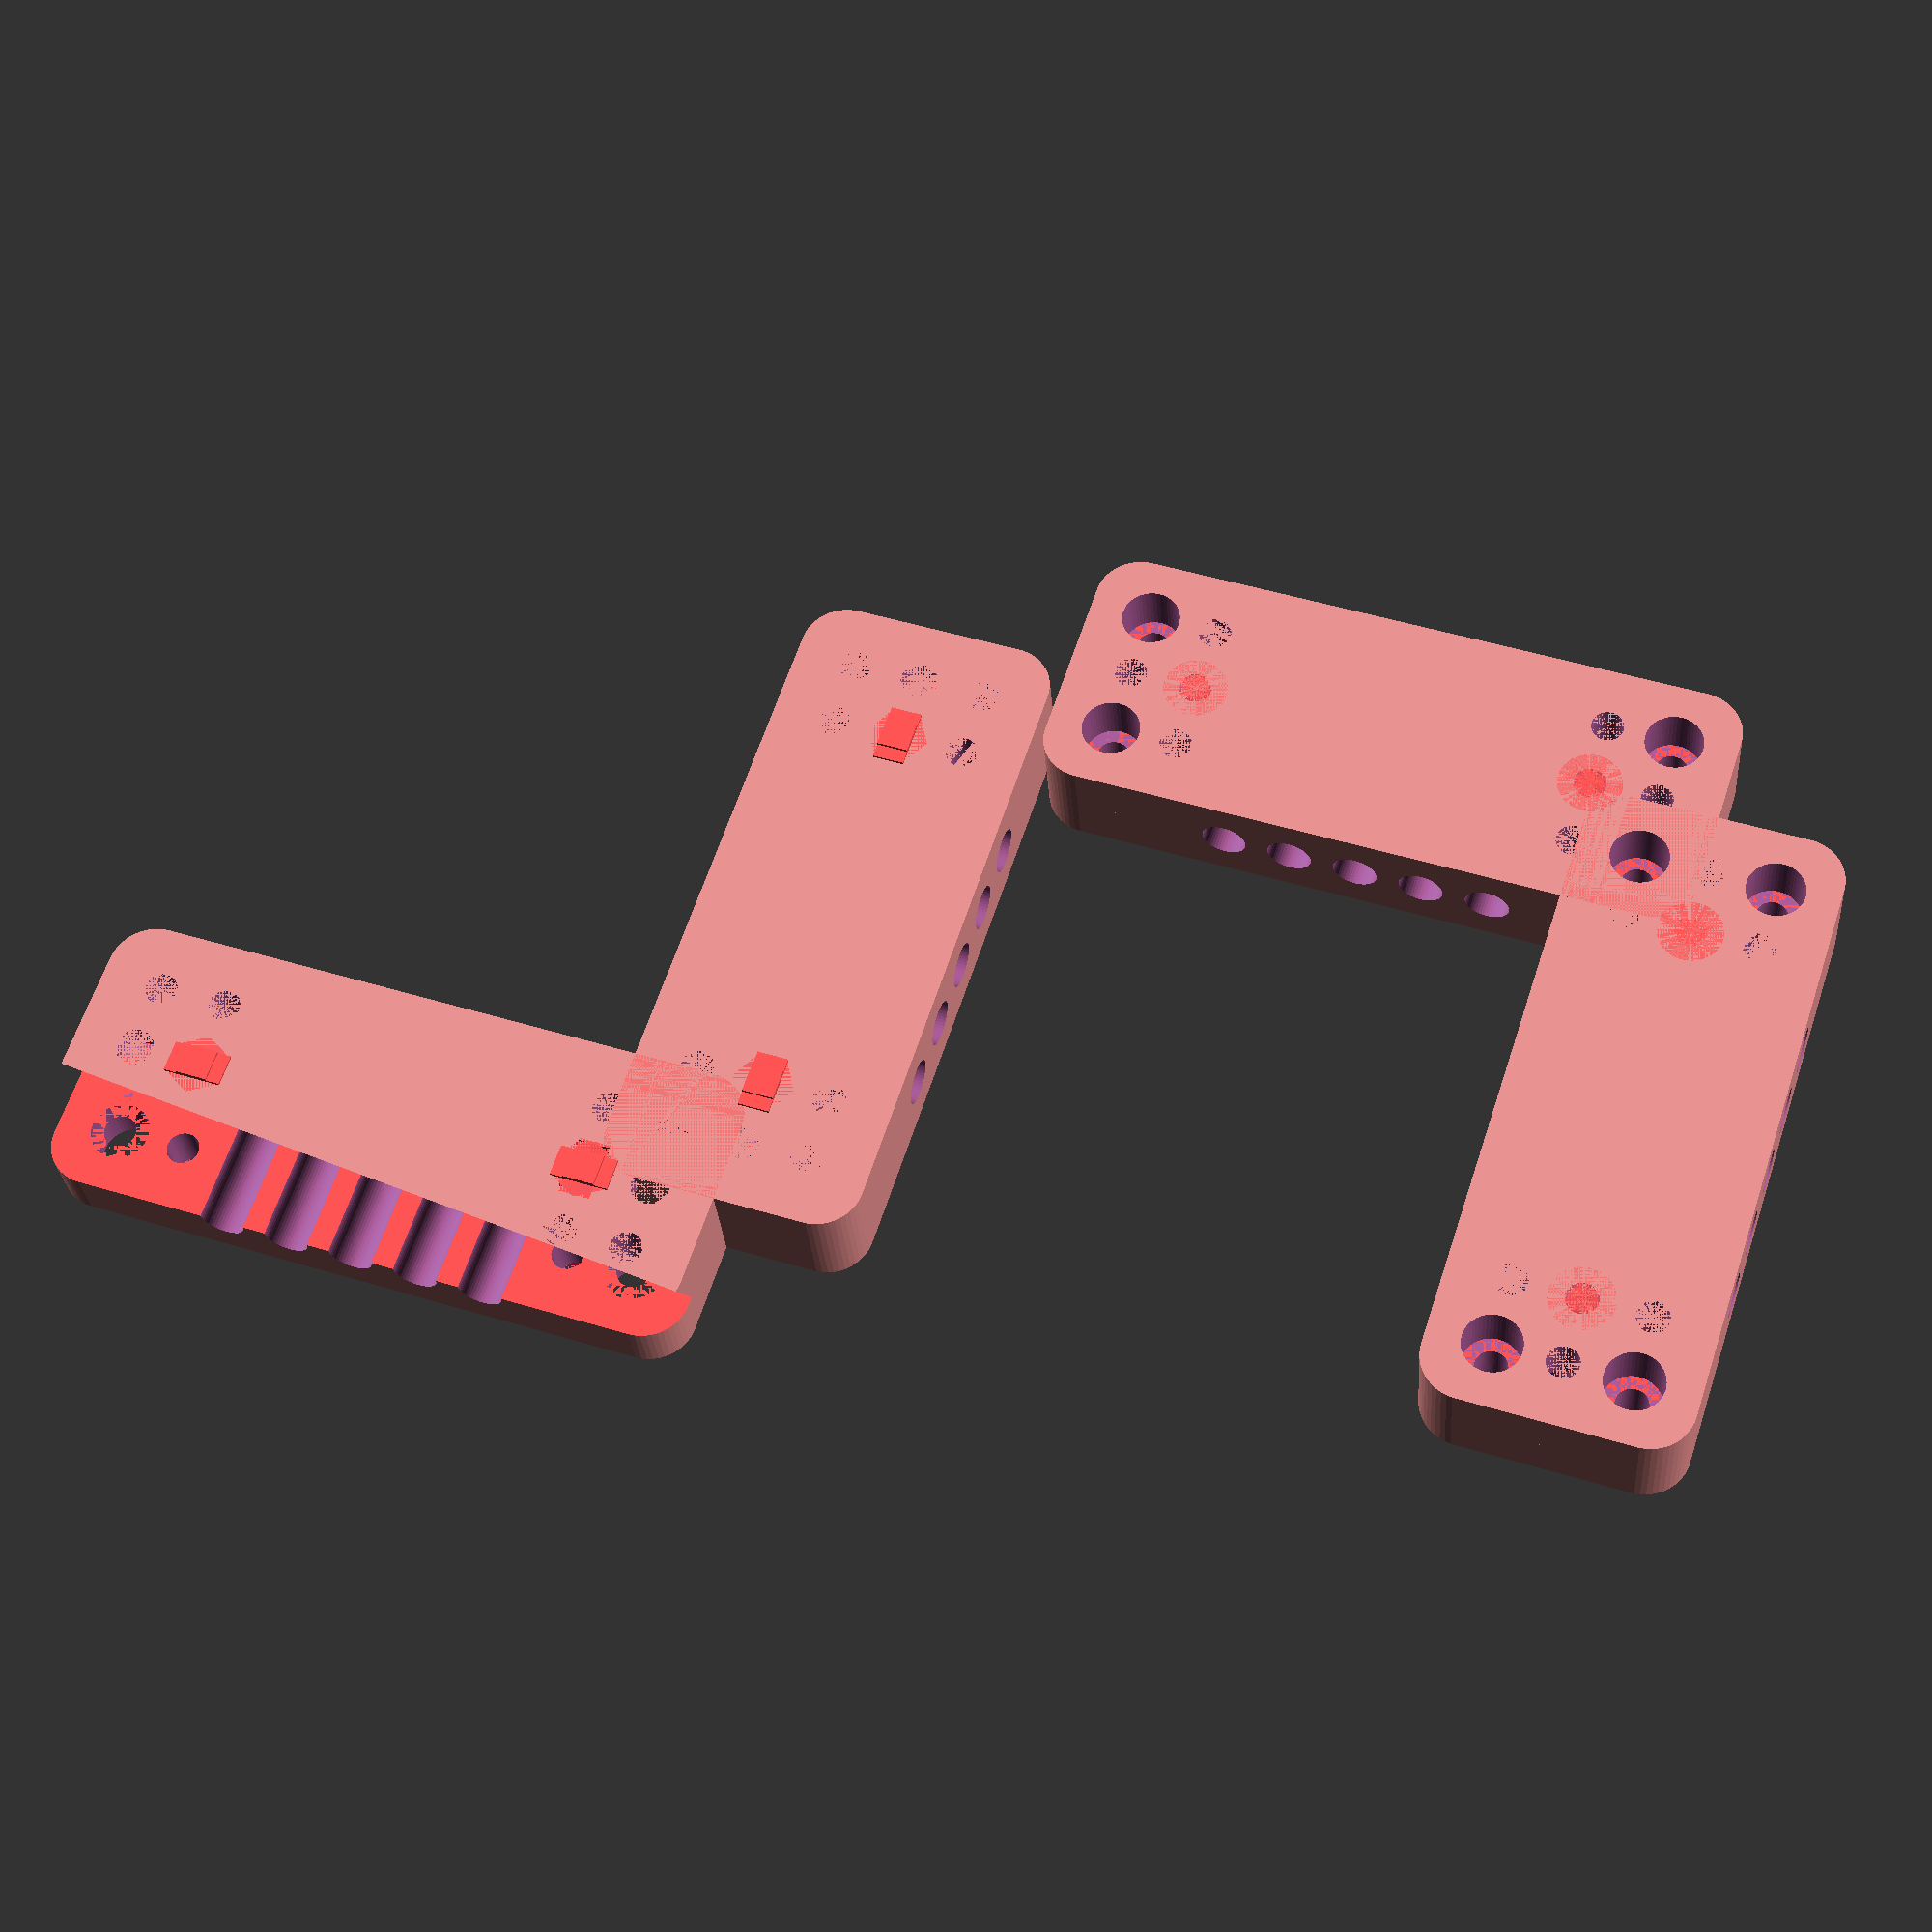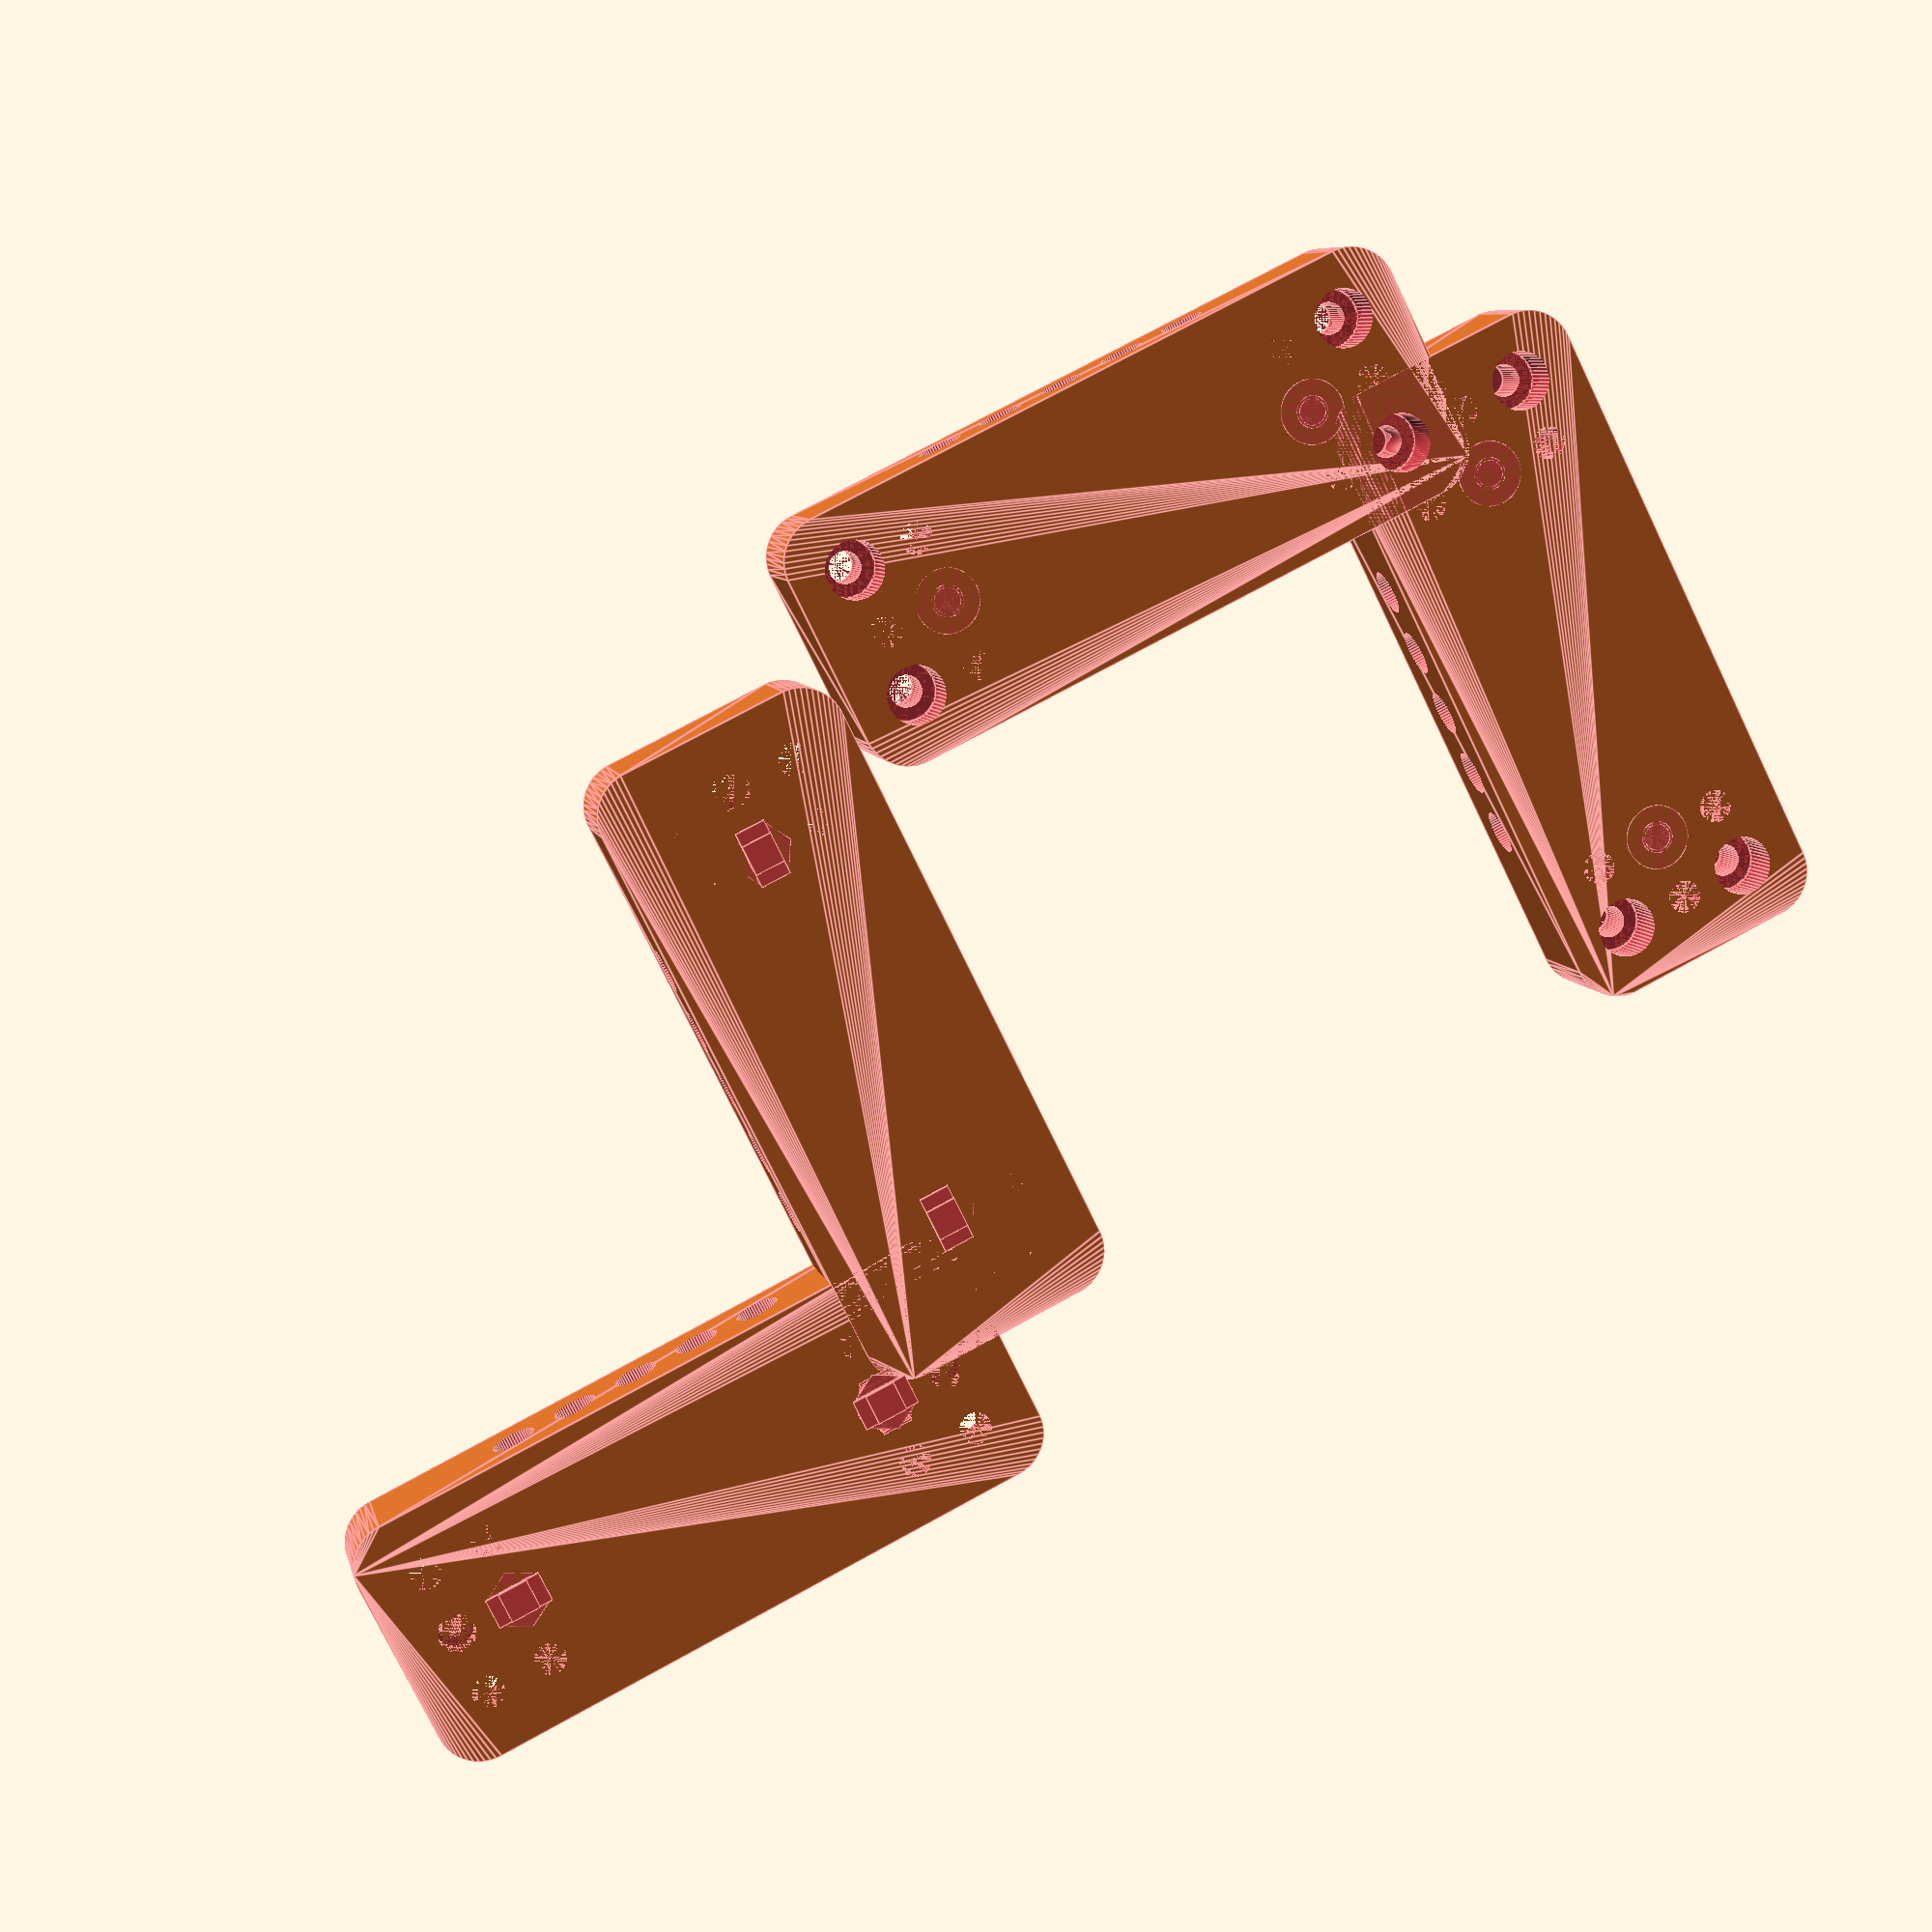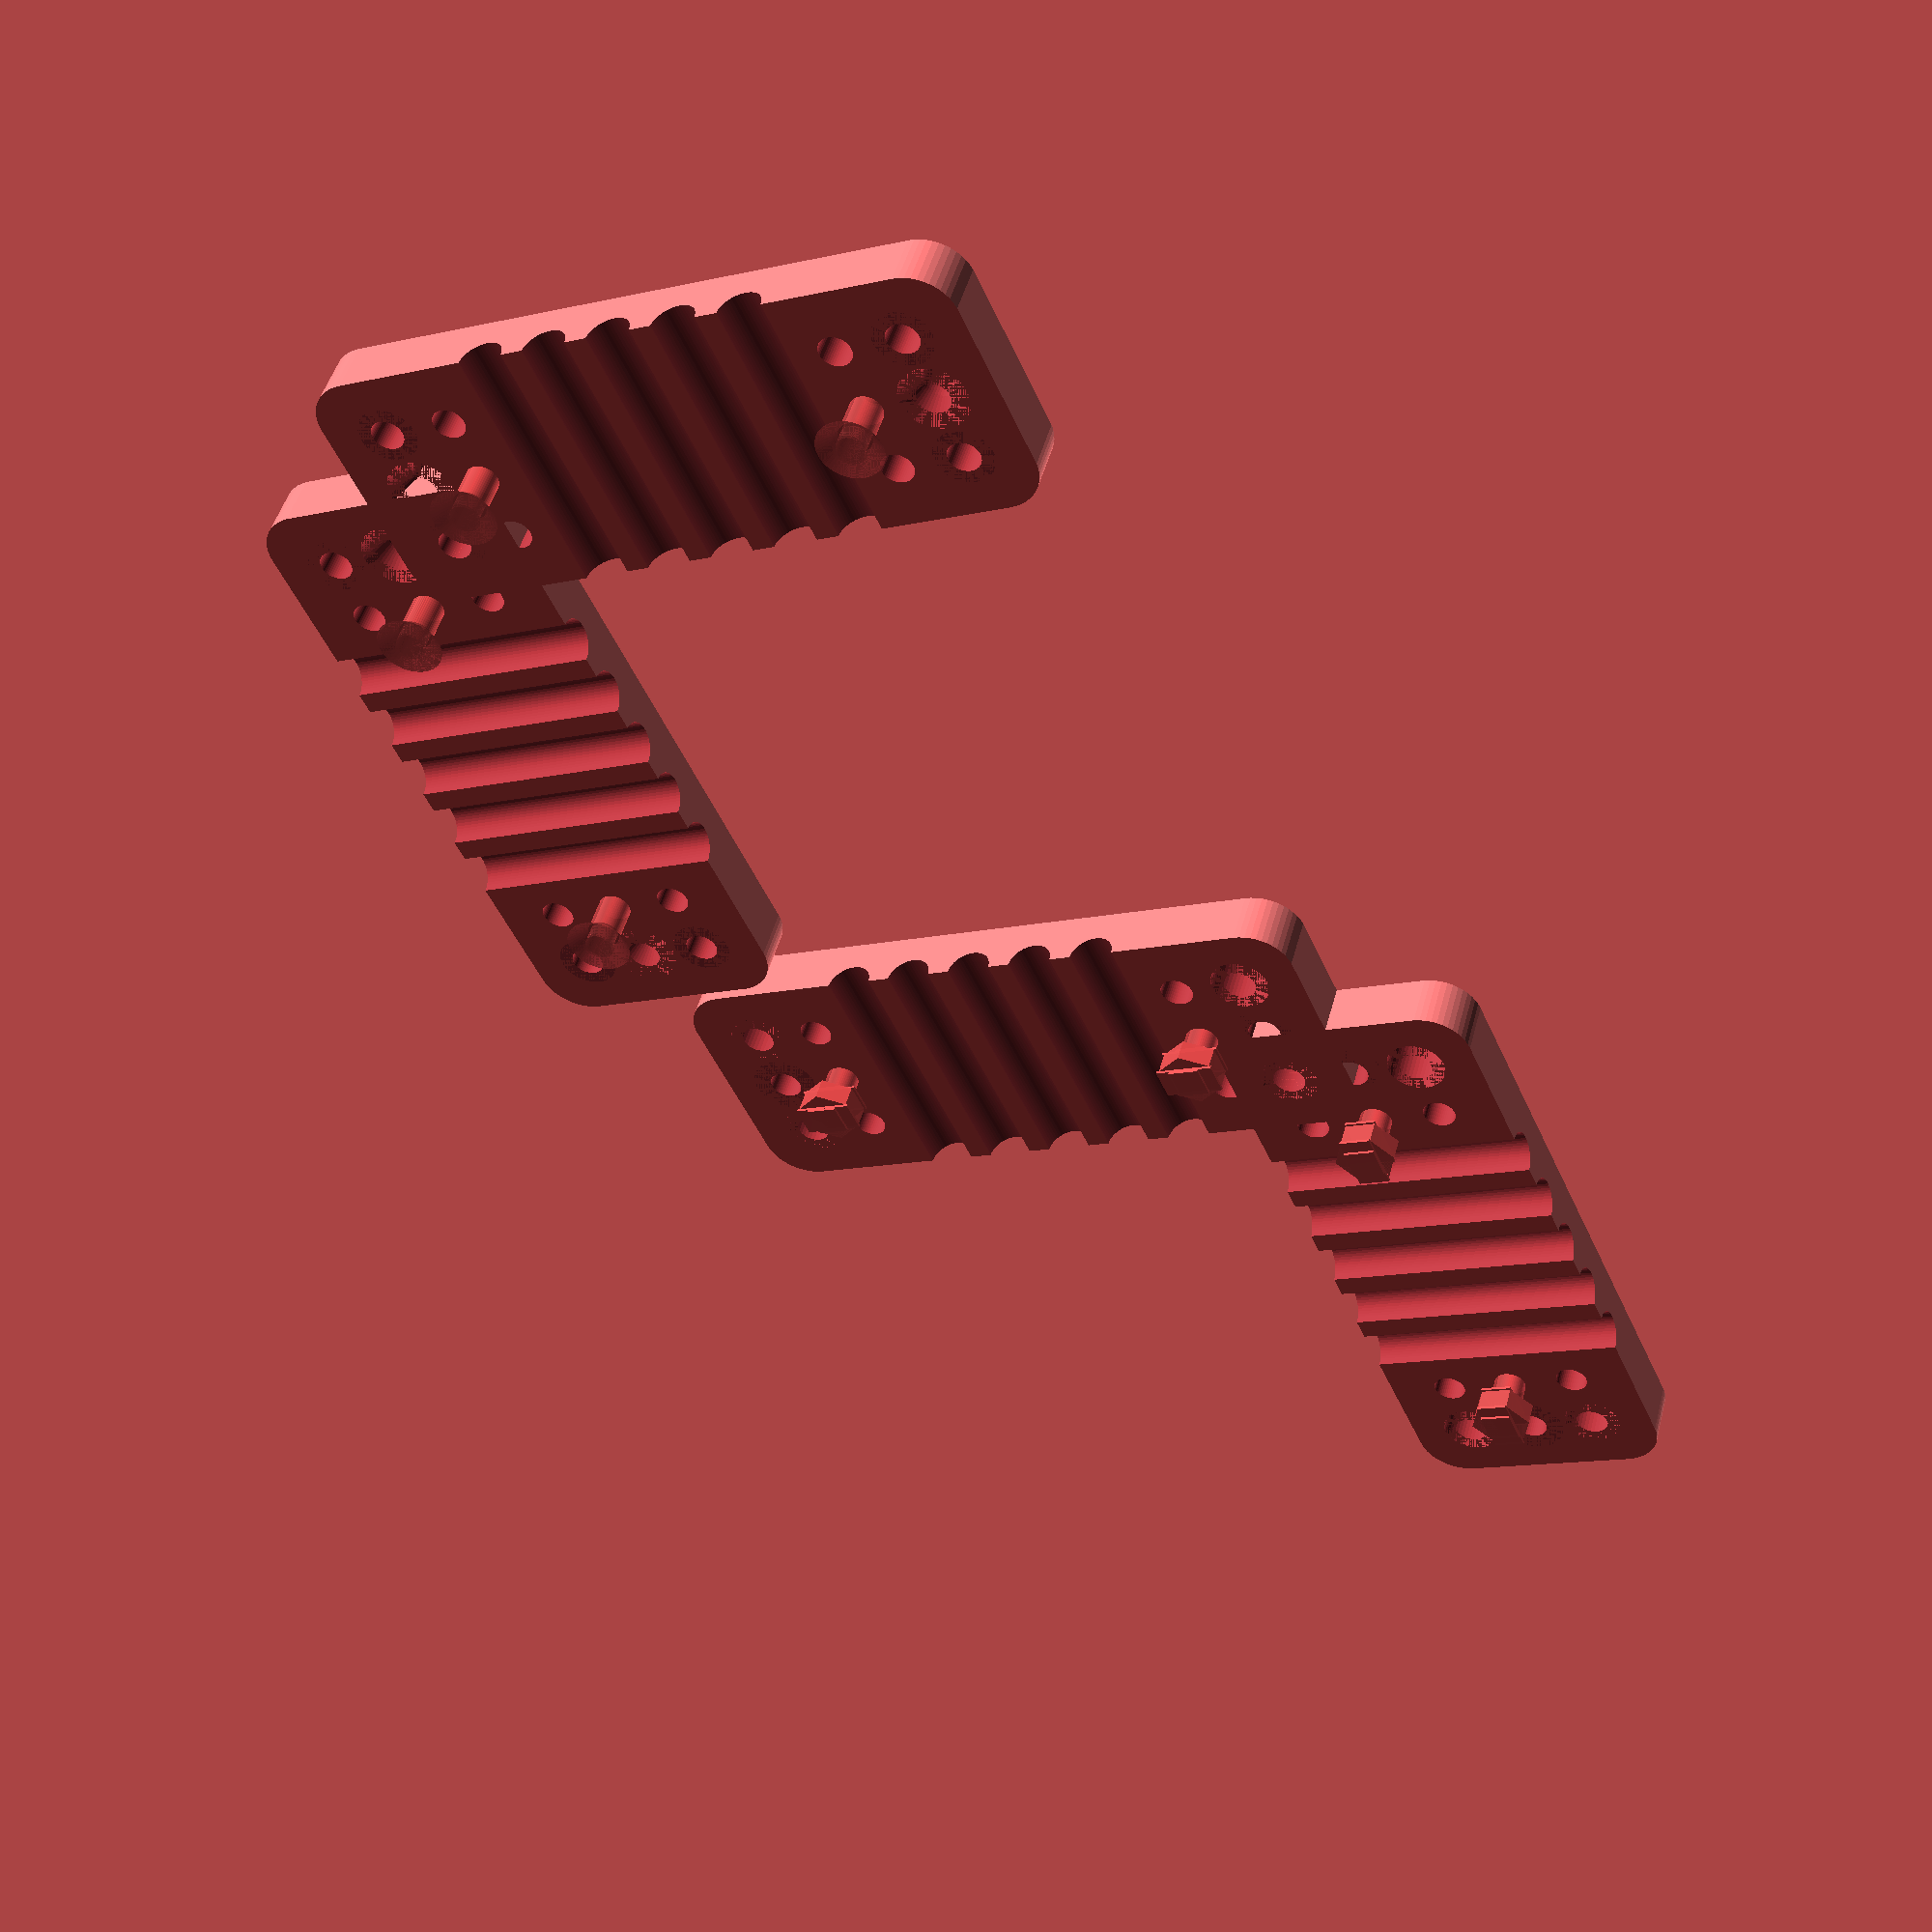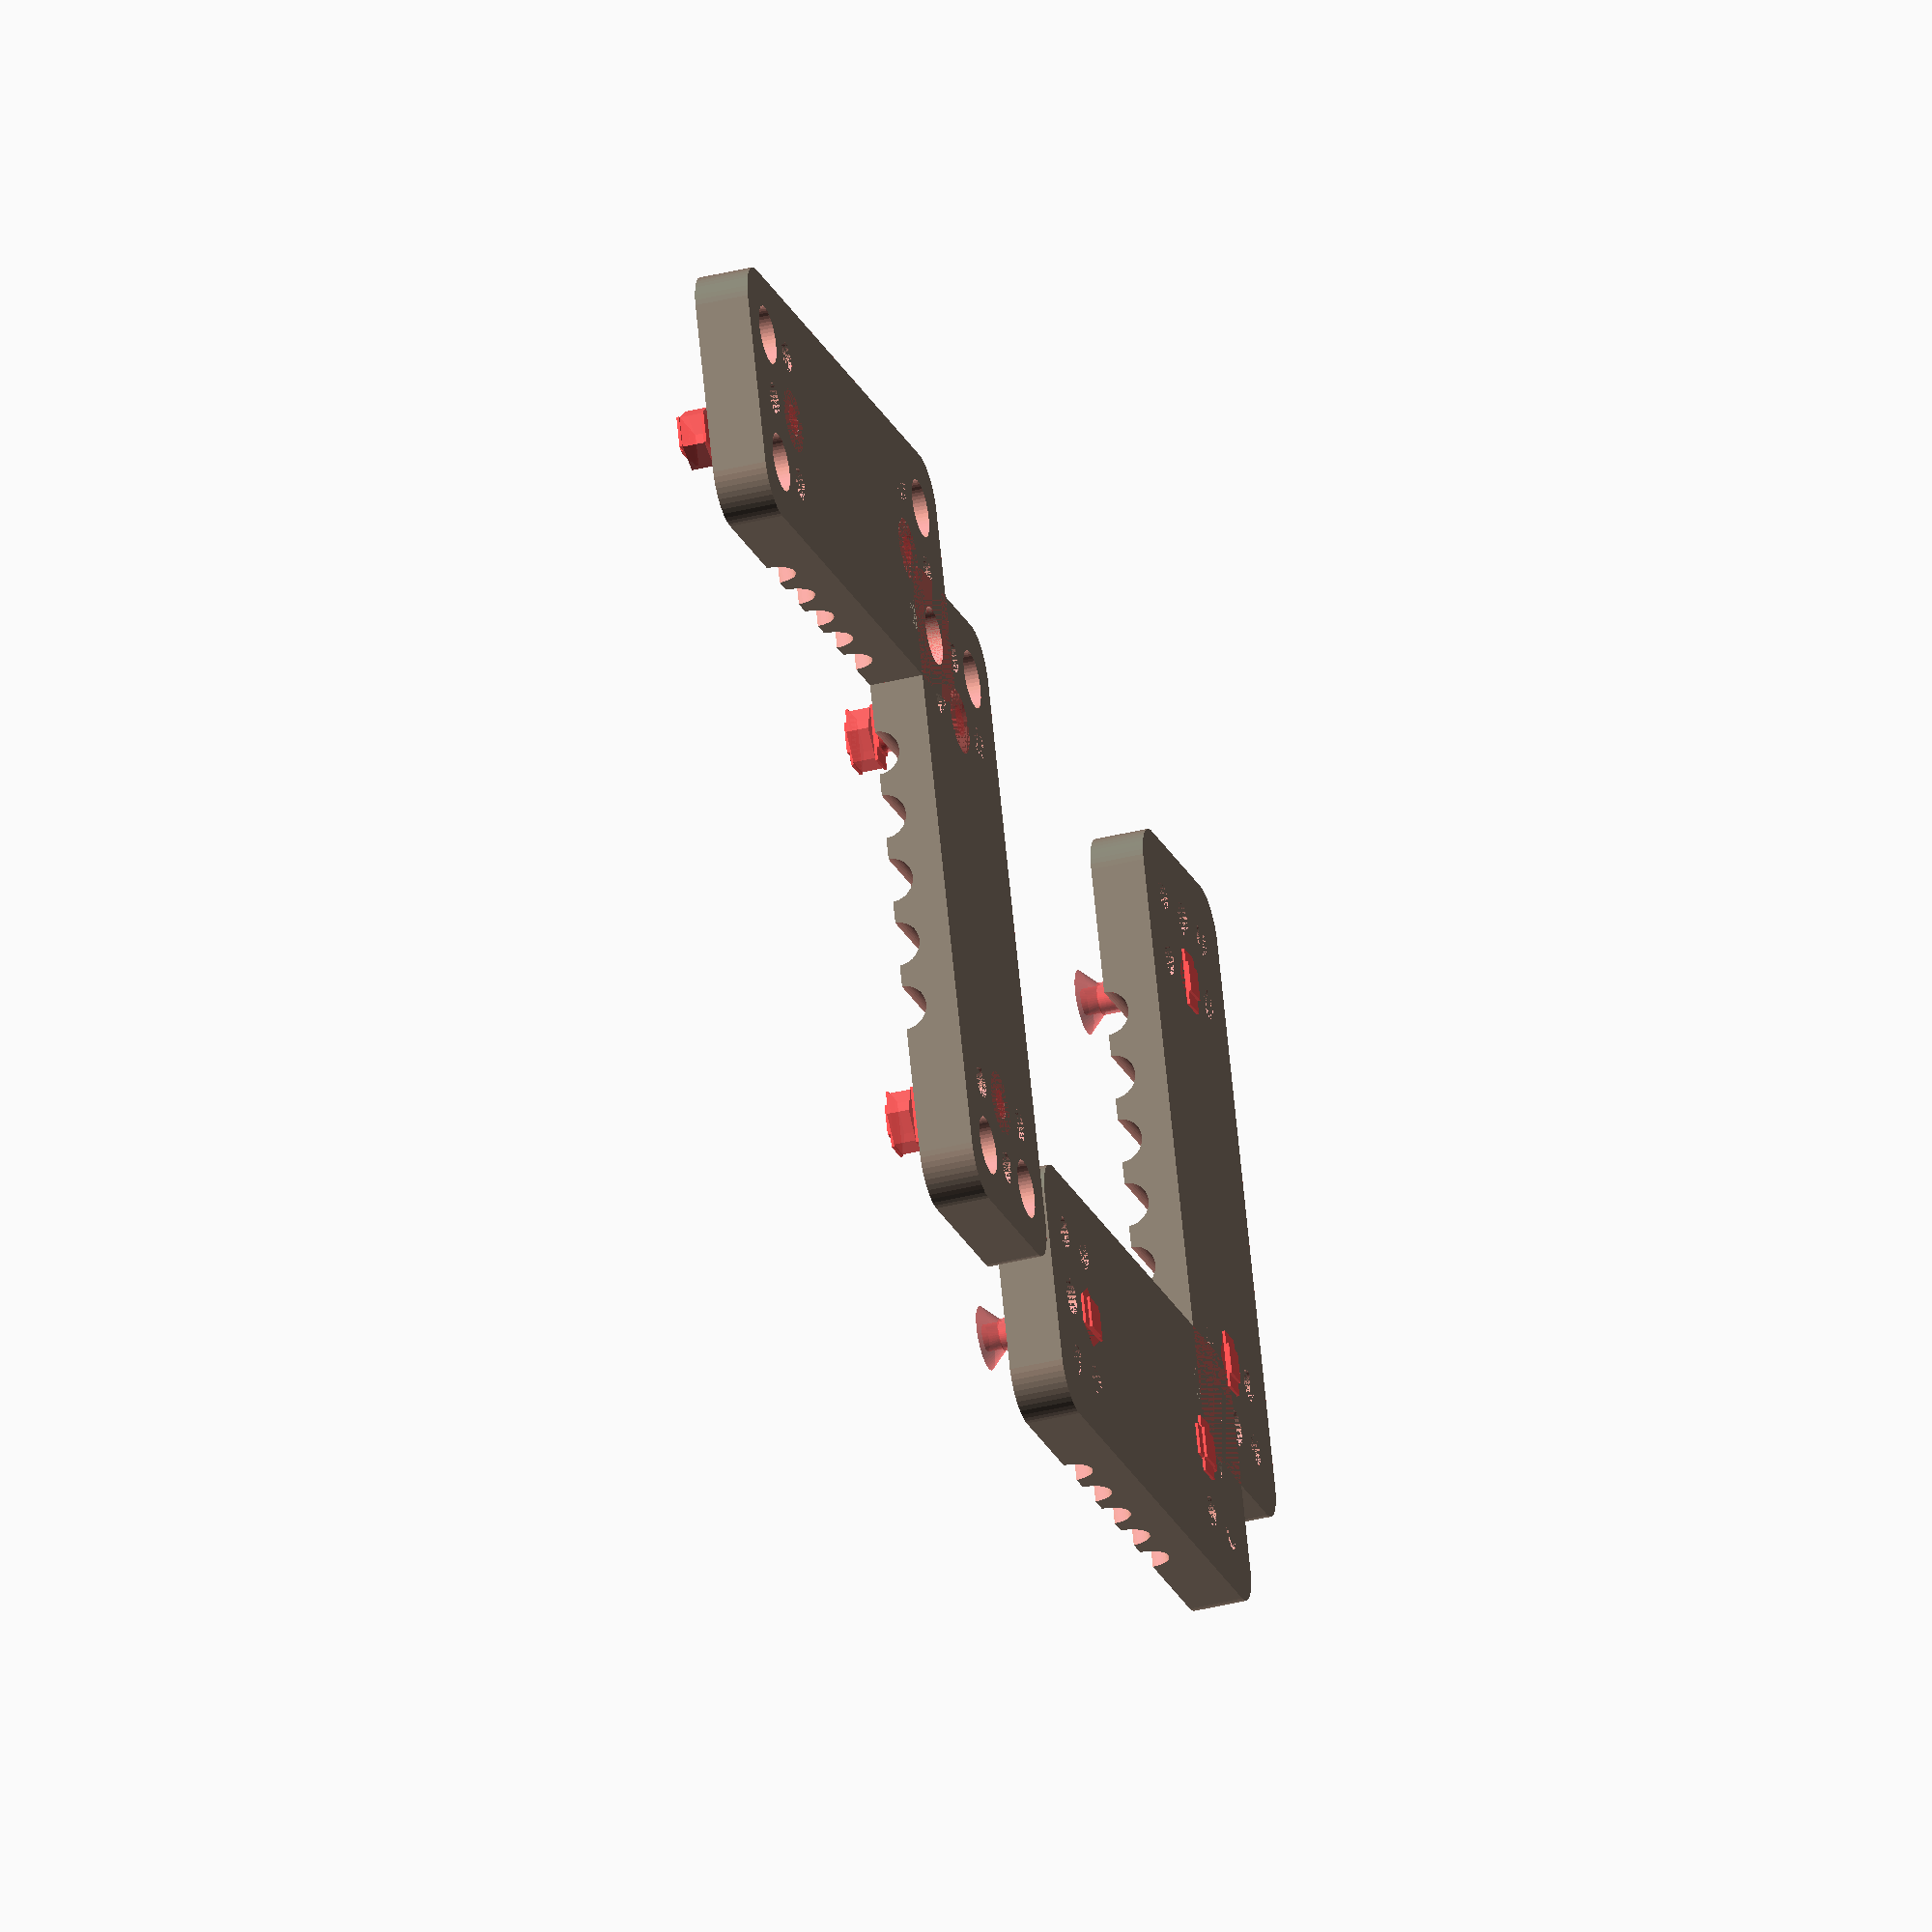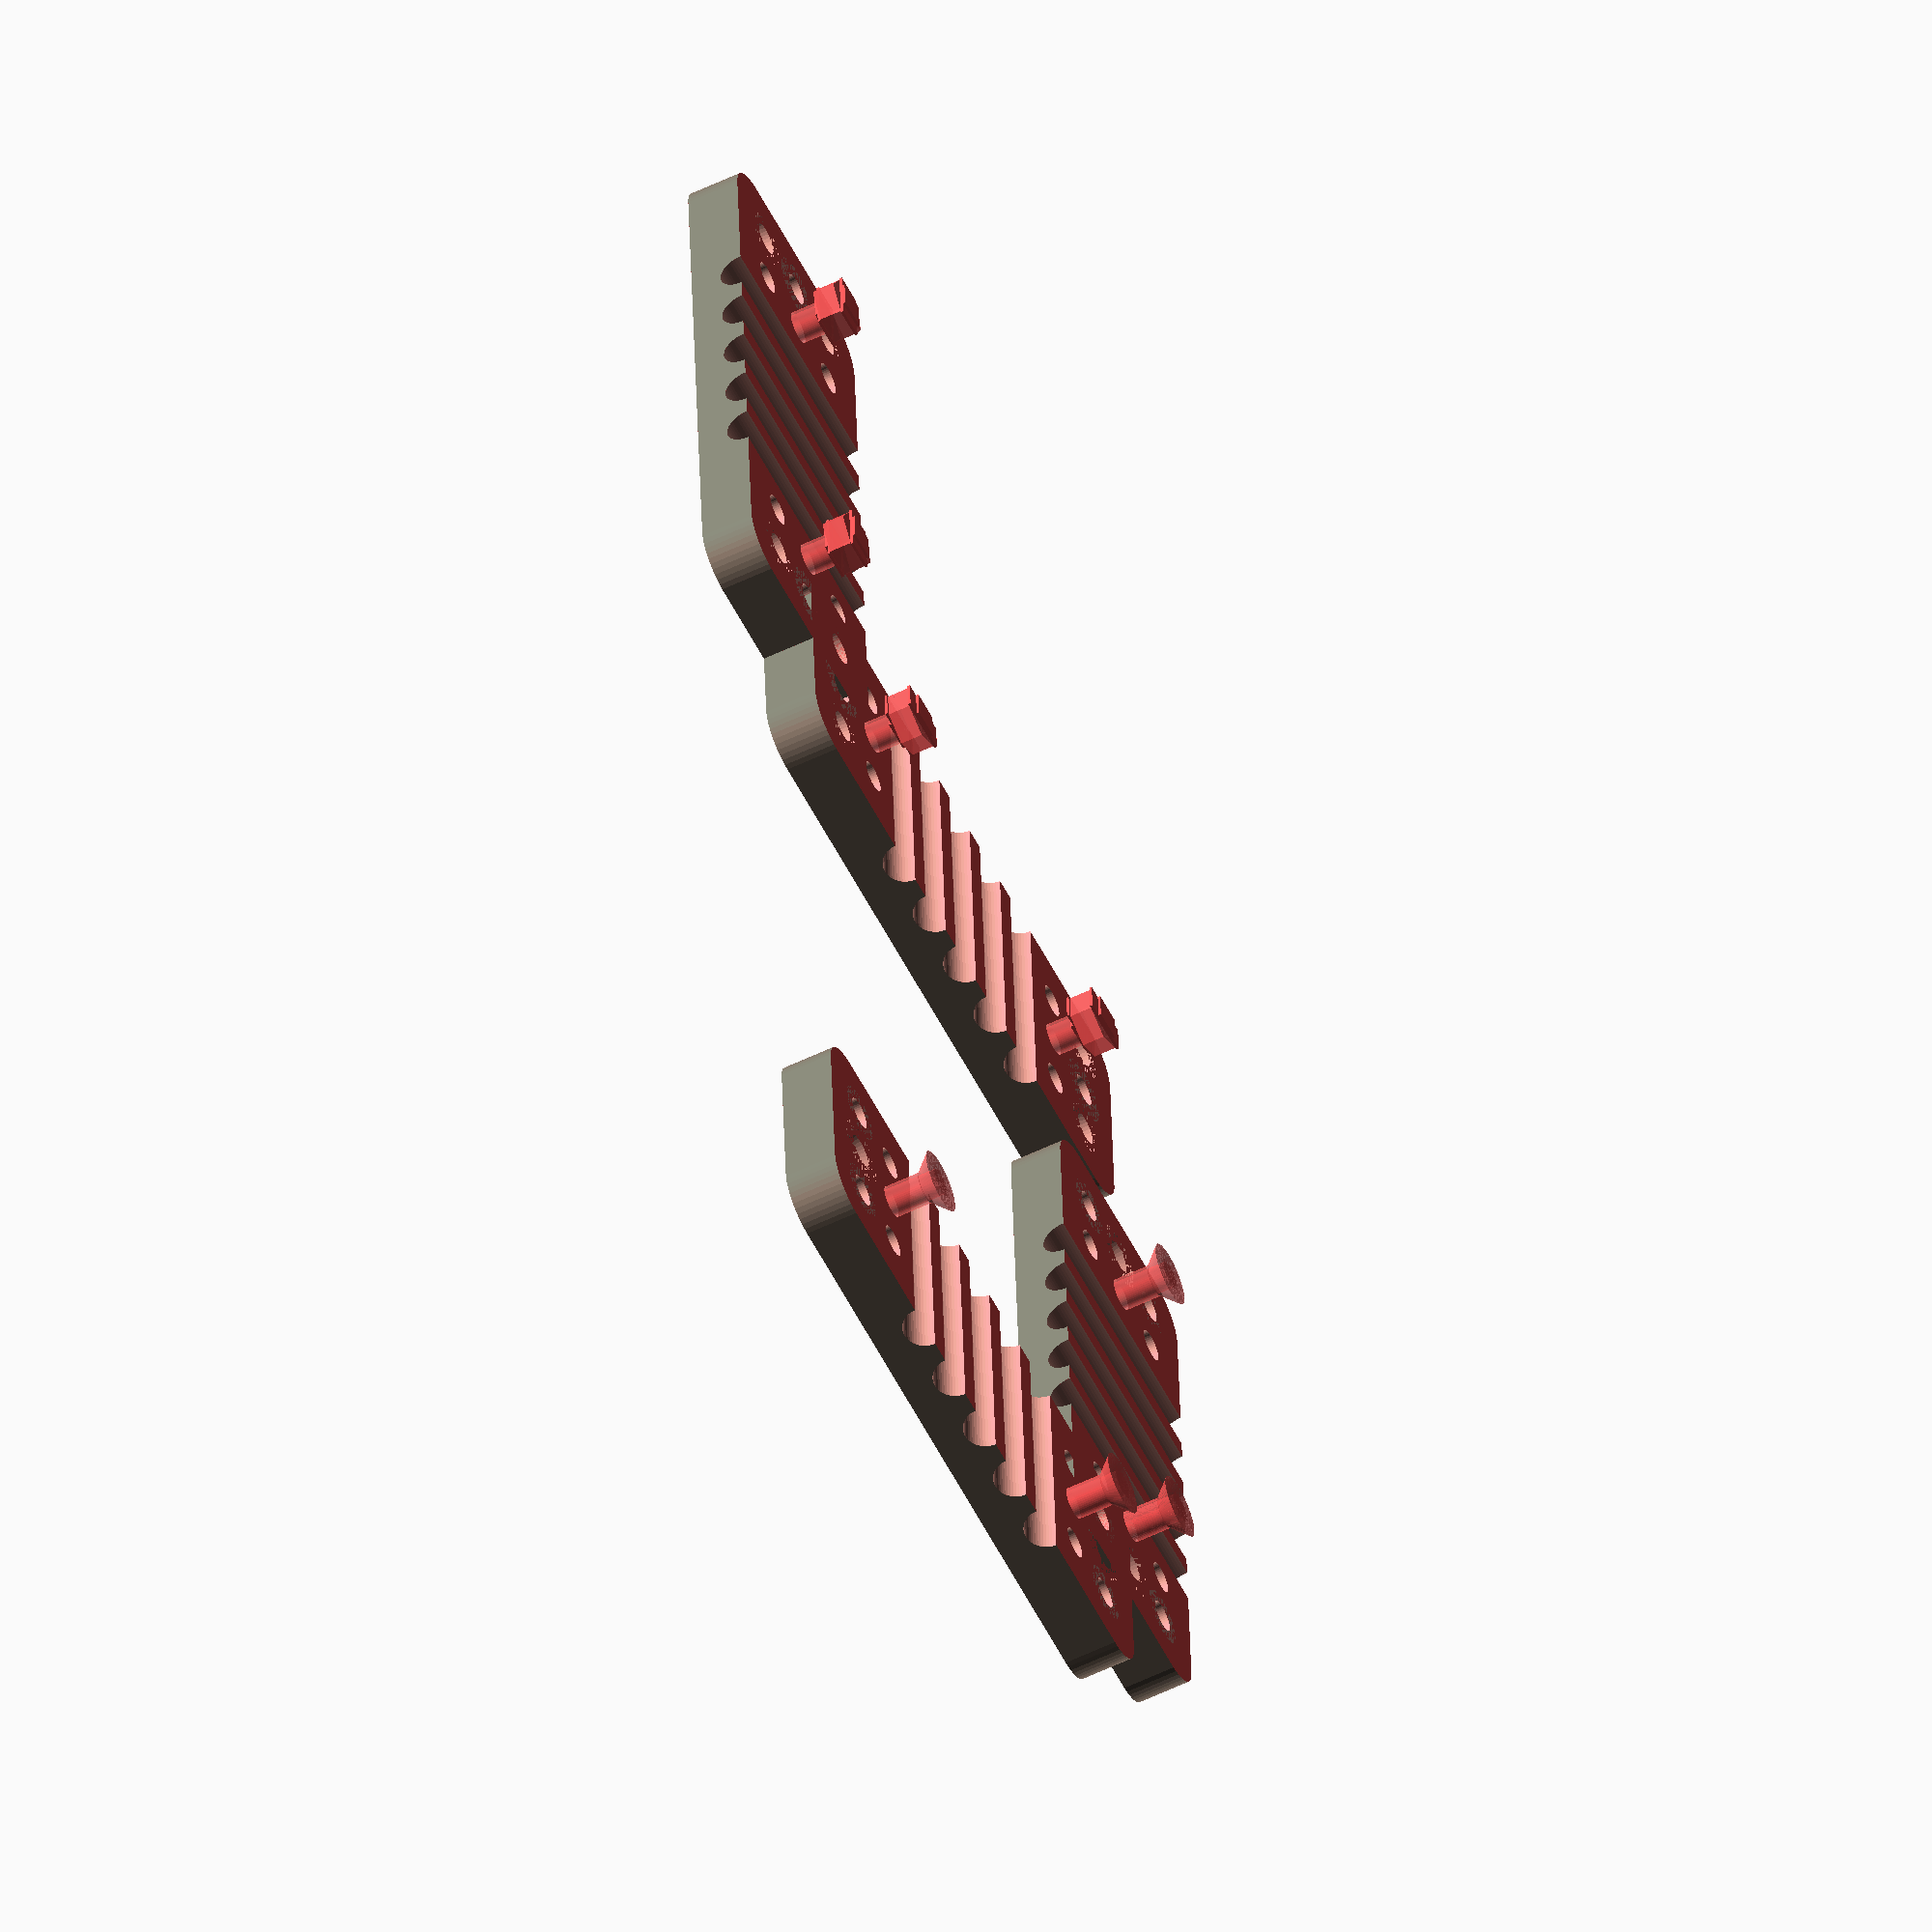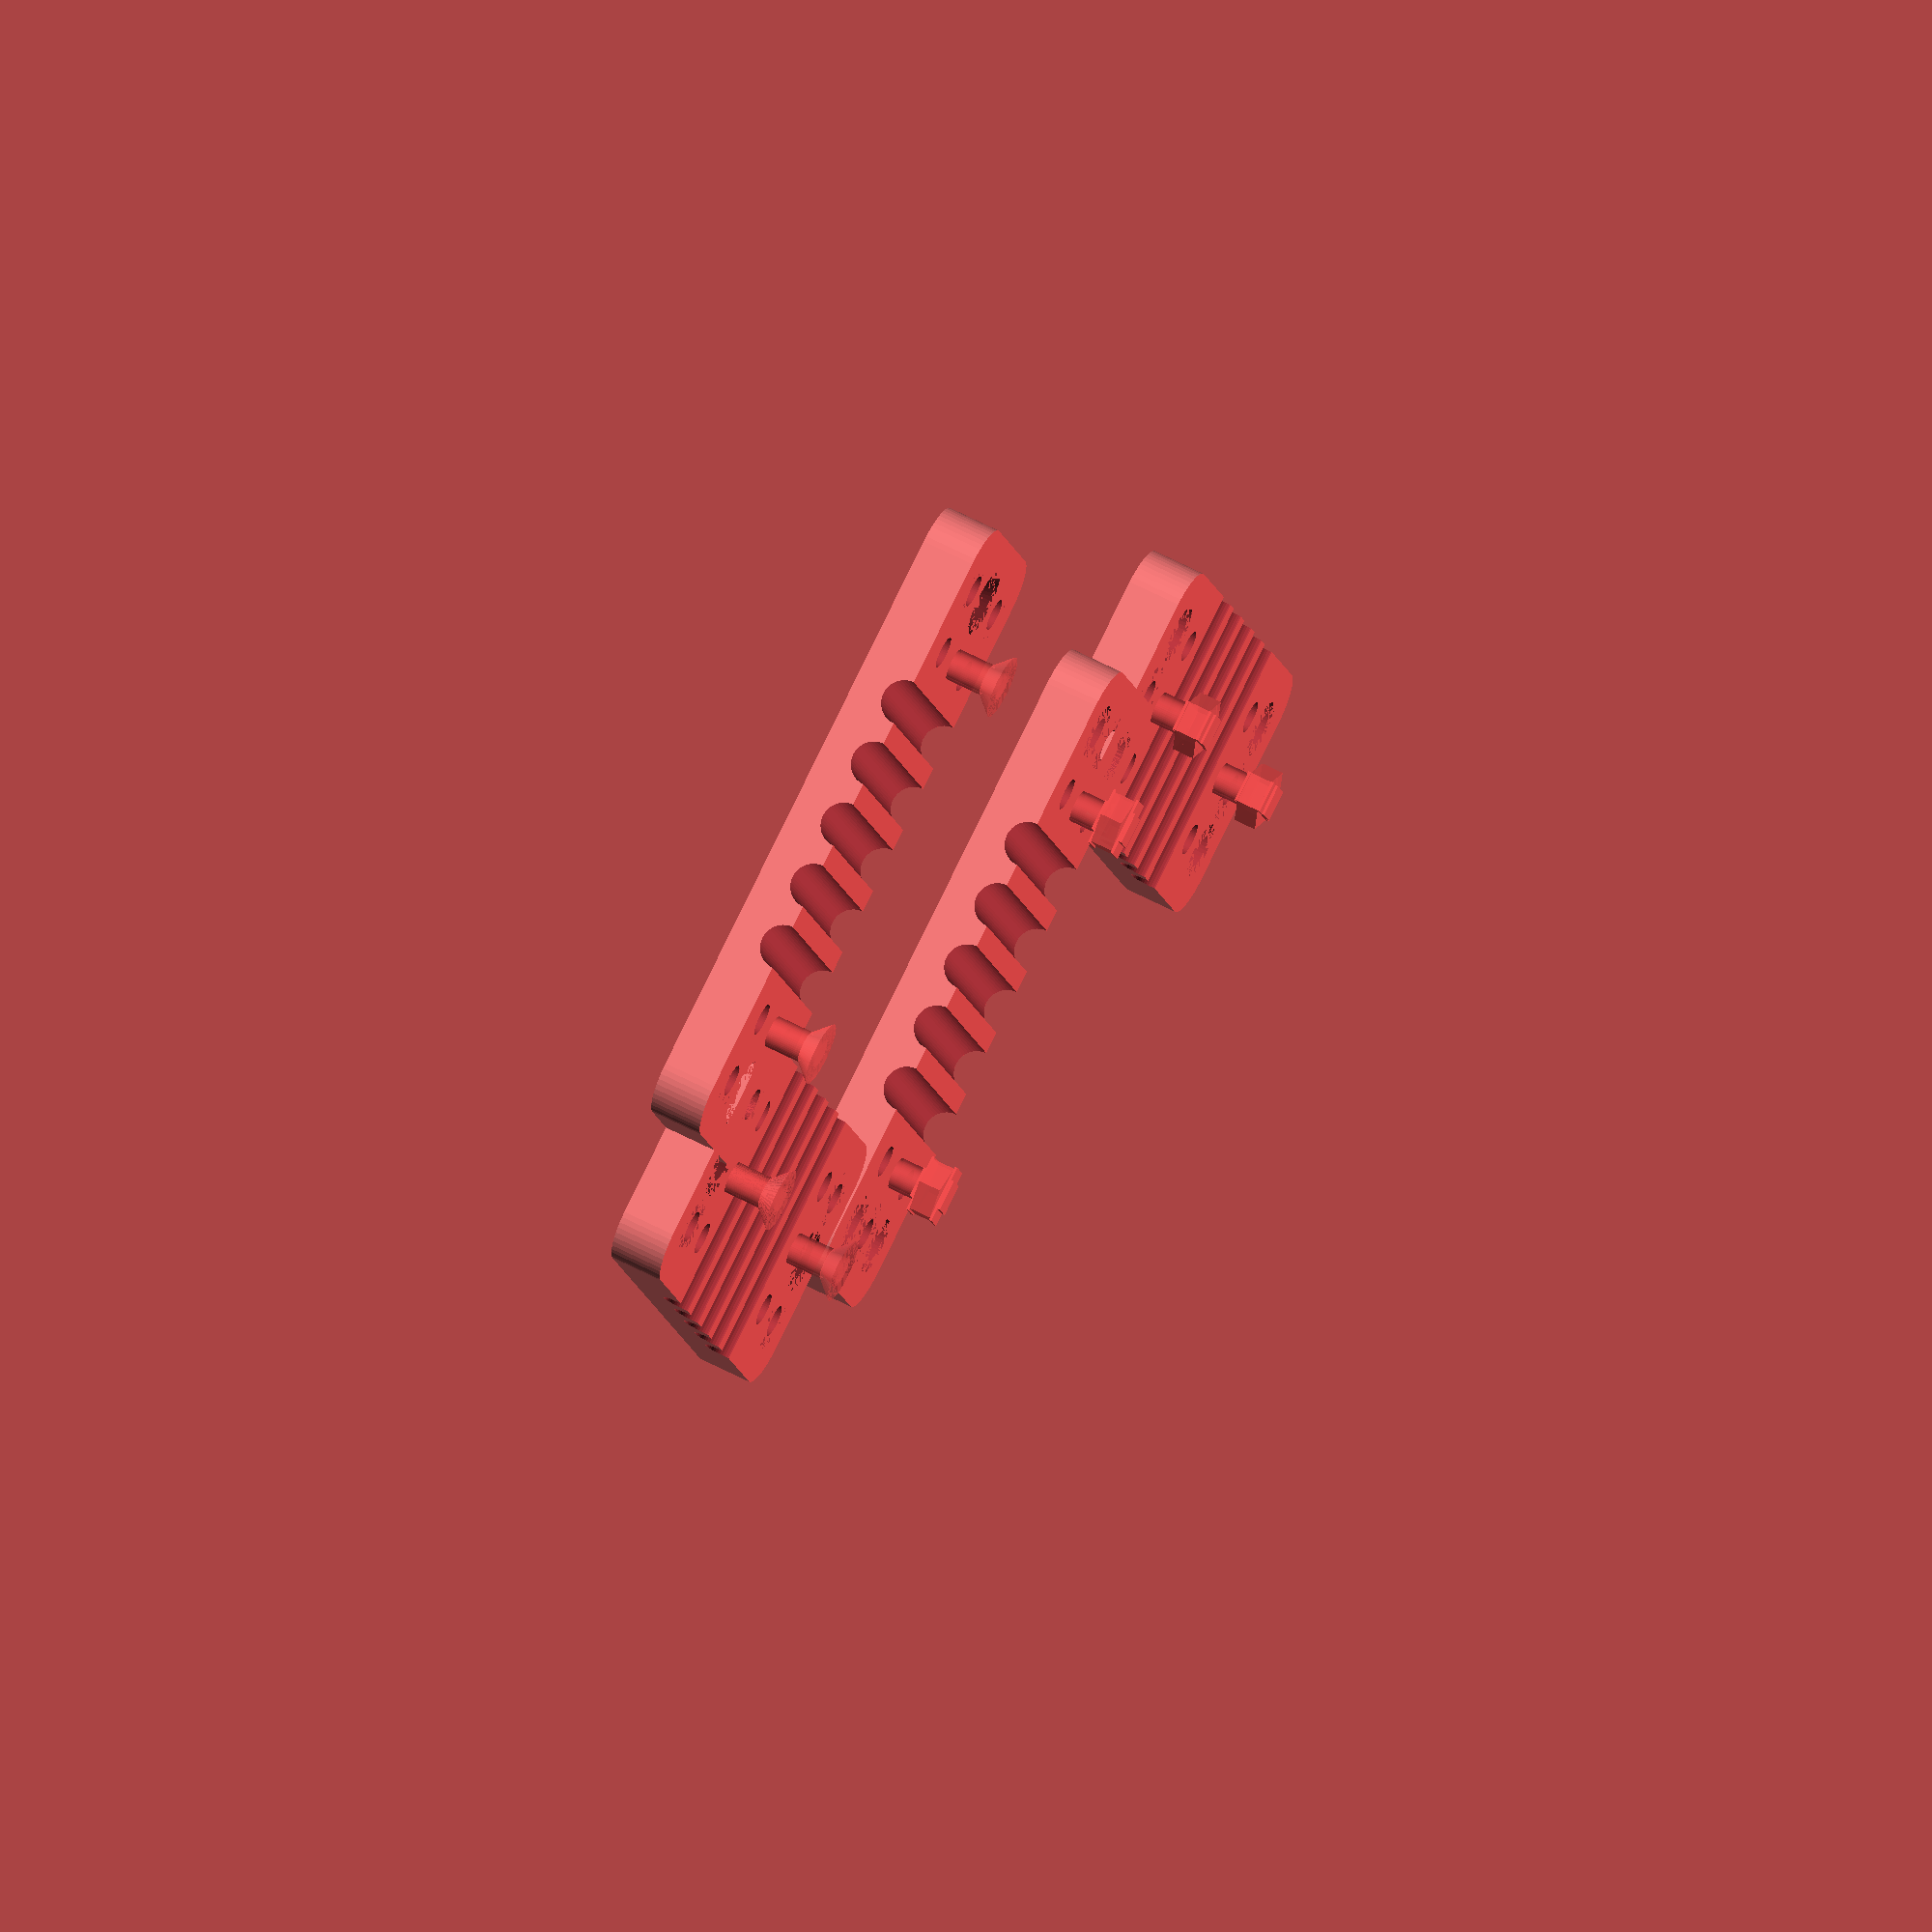
<openscad>
$fn = 50;


difference() {
	union() {
		#translate(v = [0, 37.5000000000, 0]) {
			rotate(a = [0, 0, 0]) {
				difference() {
					union() {
						hull() {
							translate(v = [-9.5000000000, 32.0000000000, 0]) {
								cylinder(h = 12, r = 5);
							}
							translate(v = [9.5000000000, 32.0000000000, 0]) {
								cylinder(h = 12, r = 5);
							}
							translate(v = [-9.5000000000, -32.0000000000, 0]) {
								cylinder(h = 12, r = 5);
							}
							translate(v = [9.5000000000, -32.0000000000, 0]) {
								cylinder(h = 12, r = 5);
							}
						}
					}
					union() {
						translate(v = [0, 22.5000000000, 12]) {
							rotate(a = [0, 0, 0]) {
								difference() {
									union() {
										translate(v = [0, 0, -12.0000000000]) {
											rotate(a = [0, 0, 0]) {
												difference() {
													union() {
														#translate(v = [-1.7500000000, -3.2500000000, -0.3000000000]) {
															cube(size = [3.5000000000, 6.5000000000, 0.3000000000]);
														}
														#translate(v = [-1.7500000000, -1.7500000000, -0.6000000000]) {
															cube(size = [3.5000000000, 3.5000000000, 0.3000000000]);
														}
														#translate(v = [-1.7500000000, -3.2500000000, 2.5000000000]) {
															cube(size = [3.5000000000, 6.5000000000, 0.3000000000]);
														}
														#translate(v = [-1.7500000000, -1.7500000000, 2.8000000000]) {
															cube(size = [3.5000000000, 3.5000000000, 0.3000000000]);
														}
														#linear_extrude(height = 2.5000000000) {
															polygon(points = [[3.4620000000, 0.0000000000], [1.7310000000, 2.9981799479], [-1.7310000000, 2.9981799479], [-3.4620000000, 0.0000000000], [-1.7310000000, -2.9981799479], [1.7310000000, -2.9981799479]]);
														}
														#translate(v = [-1.7500000000, -3.2500000000, -0.3000000000]) {
															cube(size = [3.5000000000, 6.5000000000, 0.3000000000]);
														}
														#translate(v = [-1.7500000000, -1.7500000000, -0.6000000000]) {
															cube(size = [3.5000000000, 3.5000000000, 0.3000000000]);
														}
														#translate(v = [-1.7500000000, -3.2500000000, 2.5000000000]) {
															cube(size = [3.5000000000, 6.5000000000, 0.3000000000]);
														}
														#translate(v = [-1.7500000000, -1.7500000000, 2.8000000000]) {
															cube(size = [3.5000000000, 3.5000000000, 0.3000000000]);
														}
														#translate(v = [-1.7500000000, -3.2500000000, -0.3000000000]) {
															cube(size = [3.5000000000, 6.5000000000, 0.3000000000]);
														}
														#translate(v = [-1.7500000000, -1.7500000000, -0.6000000000]) {
															cube(size = [3.5000000000, 3.5000000000, 0.3000000000]);
														}
														#translate(v = [-1.7500000000, -3.2500000000, 2.5000000000]) {
															cube(size = [3.5000000000, 6.5000000000, 0.3000000000]);
														}
														#translate(v = [-1.7500000000, -1.7500000000, 2.8000000000]) {
															cube(size = [3.5000000000, 3.5000000000, 0.3000000000]);
														}
													}
													union();
												}
											}
										}
										translate(v = [0, 0, -12.0000000000]) {
											rotate(a = [0, 0, 0]) {
												difference() {
													union() {
														#translate(v = [-1.7500000000, -3.2500000000, -0.3000000000]) {
															cube(size = [3.5000000000, 6.5000000000, 0.3000000000]);
														}
														#translate(v = [-1.7500000000, -1.7500000000, -0.6000000000]) {
															cube(size = [3.5000000000, 3.5000000000, 0.3000000000]);
														}
														#translate(v = [-1.7500000000, -3.2500000000, 2.5000000000]) {
															cube(size = [3.5000000000, 6.5000000000, 0.3000000000]);
														}
														#translate(v = [-1.7500000000, -1.7500000000, 2.8000000000]) {
															cube(size = [3.5000000000, 3.5000000000, 0.3000000000]);
														}
														#linear_extrude(height = 2.5000000000) {
															polygon(points = [[3.4620000000, 0.0000000000], [1.7310000000, 2.9981799479], [-1.7310000000, 2.9981799479], [-3.4620000000, 0.0000000000], [-1.7310000000, -2.9981799479], [1.7310000000, -2.9981799479]]);
														}
														#translate(v = [-1.7500000000, -3.2500000000, -0.3000000000]) {
															cube(size = [3.5000000000, 6.5000000000, 0.3000000000]);
														}
														#translate(v = [-1.7500000000, -1.7500000000, -0.6000000000]) {
															cube(size = [3.5000000000, 3.5000000000, 0.3000000000]);
														}
														#translate(v = [-1.7500000000, -3.2500000000, 2.5000000000]) {
															cube(size = [3.5000000000, 6.5000000000, 0.3000000000]);
														}
														#translate(v = [-1.7500000000, -1.7500000000, 2.8000000000]) {
															cube(size = [3.5000000000, 3.5000000000, 0.3000000000]);
														}
														#translate(v = [-1.7500000000, -3.2500000000, -0.3000000000]) {
															cube(size = [3.5000000000, 6.5000000000, 0.3000000000]);
														}
														#translate(v = [-1.7500000000, -1.7500000000, -0.6000000000]) {
															cube(size = [3.5000000000, 3.5000000000, 0.3000000000]);
														}
														#translate(v = [-1.7500000000, -3.2500000000, 2.5000000000]) {
															cube(size = [3.5000000000, 6.5000000000, 0.3000000000]);
														}
														#translate(v = [-1.7500000000, -1.7500000000, 2.8000000000]) {
															cube(size = [3.5000000000, 3.5000000000, 0.3000000000]);
														}
													}
													union();
												}
											}
										}
										translate(v = [0, 0, -12.0000000000]) {
											rotate(a = [0, 0, 0]) {
												difference() {
													union() {
														#translate(v = [-1.7500000000, -3.2500000000, -0.3000000000]) {
															cube(size = [3.5000000000, 6.5000000000, 0.3000000000]);
														}
														#translate(v = [-1.7500000000, -1.7500000000, -0.6000000000]) {
															cube(size = [3.5000000000, 3.5000000000, 0.3000000000]);
														}
														#translate(v = [-1.7500000000, -3.2500000000, 2.5000000000]) {
															cube(size = [3.5000000000, 6.5000000000, 0.3000000000]);
														}
														#translate(v = [-1.7500000000, -1.7500000000, 2.8000000000]) {
															cube(size = [3.5000000000, 3.5000000000, 0.3000000000]);
														}
														#linear_extrude(height = 2.5000000000) {
															polygon(points = [[3.4620000000, 0.0000000000], [1.7310000000, 2.9981799479], [-1.7310000000, 2.9981799479], [-3.4620000000, 0.0000000000], [-1.7310000000, -2.9981799479], [1.7310000000, -2.9981799479]]);
														}
														#translate(v = [-1.7500000000, -3.2500000000, -0.3000000000]) {
															cube(size = [3.5000000000, 6.5000000000, 0.3000000000]);
														}
														#translate(v = [-1.7500000000, -1.7500000000, -0.6000000000]) {
															cube(size = [3.5000000000, 3.5000000000, 0.3000000000]);
														}
														#translate(v = [-1.7500000000, -3.2500000000, 2.5000000000]) {
															cube(size = [3.5000000000, 6.5000000000, 0.3000000000]);
														}
														#translate(v = [-1.7500000000, -1.7500000000, 2.8000000000]) {
															cube(size = [3.5000000000, 3.5000000000, 0.3000000000]);
														}
														#translate(v = [-1.7500000000, -3.2500000000, -0.3000000000]) {
															cube(size = [3.5000000000, 6.5000000000, 0.3000000000]);
														}
														#translate(v = [-1.7500000000, -1.7500000000, -0.6000000000]) {
															cube(size = [3.5000000000, 3.5000000000, 0.3000000000]);
														}
														#translate(v = [-1.7500000000, -3.2500000000, 2.5000000000]) {
															cube(size = [3.5000000000, 6.5000000000, 0.3000000000]);
														}
														#translate(v = [-1.7500000000, -1.7500000000, 2.8000000000]) {
															cube(size = [3.5000000000, 3.5000000000, 0.3000000000]);
														}
													}
													union();
												}
											}
										}
										#translate(v = [0, 0, -12.0000000000]) {
											cylinder(h = 12, r = 1.5000000000);
										}
										#translate(v = [0, 0, -1.9000000000]) {
											cylinder(h = 1.9000000000, r1 = 1.8000000000, r2 = 3.6000000000);
										}
										#translate(v = [0, 0, -12.0000000000]) {
											cylinder(h = 12, r = 1.8000000000);
										}
										#translate(v = [0, 0, -12.0000000000]) {
											cylinder(h = 12, r = 1.5000000000);
										}
									}
									union();
								}
							}
						}
						translate(v = [0, -22.5000000000, 12]) {
							rotate(a = [0, 0, 0]) {
								difference() {
									union() {
										translate(v = [0, 0, -12.0000000000]) {
											rotate(a = [0, 0, 0]) {
												difference() {
													union() {
														#translate(v = [-1.7500000000, -3.2500000000, -0.3000000000]) {
															cube(size = [3.5000000000, 6.5000000000, 0.3000000000]);
														}
														#translate(v = [-1.7500000000, -1.7500000000, -0.6000000000]) {
															cube(size = [3.5000000000, 3.5000000000, 0.3000000000]);
														}
														#translate(v = [-1.7500000000, -3.2500000000, 2.5000000000]) {
															cube(size = [3.5000000000, 6.5000000000, 0.3000000000]);
														}
														#translate(v = [-1.7500000000, -1.7500000000, 2.8000000000]) {
															cube(size = [3.5000000000, 3.5000000000, 0.3000000000]);
														}
														#linear_extrude(height = 2.5000000000) {
															polygon(points = [[3.4620000000, 0.0000000000], [1.7310000000, 2.9981799479], [-1.7310000000, 2.9981799479], [-3.4620000000, 0.0000000000], [-1.7310000000, -2.9981799479], [1.7310000000, -2.9981799479]]);
														}
														#translate(v = [-1.7500000000, -3.2500000000, -0.3000000000]) {
															cube(size = [3.5000000000, 6.5000000000, 0.3000000000]);
														}
														#translate(v = [-1.7500000000, -1.7500000000, -0.6000000000]) {
															cube(size = [3.5000000000, 3.5000000000, 0.3000000000]);
														}
														#translate(v = [-1.7500000000, -3.2500000000, 2.5000000000]) {
															cube(size = [3.5000000000, 6.5000000000, 0.3000000000]);
														}
														#translate(v = [-1.7500000000, -1.7500000000, 2.8000000000]) {
															cube(size = [3.5000000000, 3.5000000000, 0.3000000000]);
														}
														#translate(v = [-1.7500000000, -3.2500000000, -0.3000000000]) {
															cube(size = [3.5000000000, 6.5000000000, 0.3000000000]);
														}
														#translate(v = [-1.7500000000, -1.7500000000, -0.6000000000]) {
															cube(size = [3.5000000000, 3.5000000000, 0.3000000000]);
														}
														#translate(v = [-1.7500000000, -3.2500000000, 2.5000000000]) {
															cube(size = [3.5000000000, 6.5000000000, 0.3000000000]);
														}
														#translate(v = [-1.7500000000, -1.7500000000, 2.8000000000]) {
															cube(size = [3.5000000000, 3.5000000000, 0.3000000000]);
														}
													}
													union();
												}
											}
										}
										translate(v = [0, 0, -12.0000000000]) {
											rotate(a = [0, 0, 0]) {
												difference() {
													union() {
														#translate(v = [-1.7500000000, -3.2500000000, -0.3000000000]) {
															cube(size = [3.5000000000, 6.5000000000, 0.3000000000]);
														}
														#translate(v = [-1.7500000000, -1.7500000000, -0.6000000000]) {
															cube(size = [3.5000000000, 3.5000000000, 0.3000000000]);
														}
														#translate(v = [-1.7500000000, -3.2500000000, 2.5000000000]) {
															cube(size = [3.5000000000, 6.5000000000, 0.3000000000]);
														}
														#translate(v = [-1.7500000000, -1.7500000000, 2.8000000000]) {
															cube(size = [3.5000000000, 3.5000000000, 0.3000000000]);
														}
														#linear_extrude(height = 2.5000000000) {
															polygon(points = [[3.4620000000, 0.0000000000], [1.7310000000, 2.9981799479], [-1.7310000000, 2.9981799479], [-3.4620000000, 0.0000000000], [-1.7310000000, -2.9981799479], [1.7310000000, -2.9981799479]]);
														}
														#translate(v = [-1.7500000000, -3.2500000000, -0.3000000000]) {
															cube(size = [3.5000000000, 6.5000000000, 0.3000000000]);
														}
														#translate(v = [-1.7500000000, -1.7500000000, -0.6000000000]) {
															cube(size = [3.5000000000, 3.5000000000, 0.3000000000]);
														}
														#translate(v = [-1.7500000000, -3.2500000000, 2.5000000000]) {
															cube(size = [3.5000000000, 6.5000000000, 0.3000000000]);
														}
														#translate(v = [-1.7500000000, -1.7500000000, 2.8000000000]) {
															cube(size = [3.5000000000, 3.5000000000, 0.3000000000]);
														}
														#translate(v = [-1.7500000000, -3.2500000000, -0.3000000000]) {
															cube(size = [3.5000000000, 6.5000000000, 0.3000000000]);
														}
														#translate(v = [-1.7500000000, -1.7500000000, -0.6000000000]) {
															cube(size = [3.5000000000, 3.5000000000, 0.3000000000]);
														}
														#translate(v = [-1.7500000000, -3.2500000000, 2.5000000000]) {
															cube(size = [3.5000000000, 6.5000000000, 0.3000000000]);
														}
														#translate(v = [-1.7500000000, -1.7500000000, 2.8000000000]) {
															cube(size = [3.5000000000, 3.5000000000, 0.3000000000]);
														}
													}
													union();
												}
											}
										}
										translate(v = [0, 0, -12.0000000000]) {
											rotate(a = [0, 0, 0]) {
												difference() {
													union() {
														#translate(v = [-1.7500000000, -3.2500000000, -0.3000000000]) {
															cube(size = [3.5000000000, 6.5000000000, 0.3000000000]);
														}
														#translate(v = [-1.7500000000, -1.7500000000, -0.6000000000]) {
															cube(size = [3.5000000000, 3.5000000000, 0.3000000000]);
														}
														#translate(v = [-1.7500000000, -3.2500000000, 2.5000000000]) {
															cube(size = [3.5000000000, 6.5000000000, 0.3000000000]);
														}
														#translate(v = [-1.7500000000, -1.7500000000, 2.8000000000]) {
															cube(size = [3.5000000000, 3.5000000000, 0.3000000000]);
														}
														#linear_extrude(height = 2.5000000000) {
															polygon(points = [[3.4620000000, 0.0000000000], [1.7310000000, 2.9981799479], [-1.7310000000, 2.9981799479], [-3.4620000000, 0.0000000000], [-1.7310000000, -2.9981799479], [1.7310000000, -2.9981799479]]);
														}
														#translate(v = [-1.7500000000, -3.2500000000, -0.3000000000]) {
															cube(size = [3.5000000000, 6.5000000000, 0.3000000000]);
														}
														#translate(v = [-1.7500000000, -1.7500000000, -0.6000000000]) {
															cube(size = [3.5000000000, 3.5000000000, 0.3000000000]);
														}
														#translate(v = [-1.7500000000, -3.2500000000, 2.5000000000]) {
															cube(size = [3.5000000000, 6.5000000000, 0.3000000000]);
														}
														#translate(v = [-1.7500000000, -1.7500000000, 2.8000000000]) {
															cube(size = [3.5000000000, 3.5000000000, 0.3000000000]);
														}
														#translate(v = [-1.7500000000, -3.2500000000, -0.3000000000]) {
															cube(size = [3.5000000000, 6.5000000000, 0.3000000000]);
														}
														#translate(v = [-1.7500000000, -1.7500000000, -0.6000000000]) {
															cube(size = [3.5000000000, 3.5000000000, 0.3000000000]);
														}
														#translate(v = [-1.7500000000, -3.2500000000, 2.5000000000]) {
															cube(size = [3.5000000000, 6.5000000000, 0.3000000000]);
														}
														#translate(v = [-1.7500000000, -1.7500000000, 2.8000000000]) {
															cube(size = [3.5000000000, 3.5000000000, 0.3000000000]);
														}
													}
													union();
												}
											}
										}
										#translate(v = [0, 0, -12.0000000000]) {
											cylinder(h = 12, r = 1.5000000000);
										}
										#translate(v = [0, 0, -1.9000000000]) {
											cylinder(h = 1.9000000000, r1 = 1.8000000000, r2 = 3.6000000000);
										}
										#translate(v = [0, 0, -12.0000000000]) {
											cylinder(h = 12, r = 1.8000000000);
										}
										#translate(v = [0, 0, -12.0000000000]) {
											cylinder(h = 12, r = 1.5000000000);
										}
									}
									union();
								}
							}
						}
						translate(v = [0, 30.0000000000, 6.0000000000]) {
							rotate(a = [0, 0, 0]) {
								difference() {
									union() {
										translate(v = [0, 0, -6.0000000000]) {
											cylinder(h = 6.0000000000, r = 2.0000000000);
										}
										translate(v = [0, 0, -3]) {
											cylinder(h = 3, r1 = 2.1250000000, r2 = 3.7500000000);
										}
										translate(v = [0, 0, -6.0000000000]) {
											cylinder(h = 6.0000000000, r = 2.1250000000);
										}
										translate(v = [0, 0, -6.0000000000]) {
											cylinder(h = 6.0000000000, r = 2.0000000000);
										}
									}
									union();
								}
							}
						}
						translate(v = [0, -30.0000000000, 6.0000000000]) {
							rotate(a = [0, 0, 0]) {
								difference() {
									union() {
										translate(v = [0, 0, -6.0000000000]) {
											cylinder(h = 6.0000000000, r = 2.0000000000);
										}
										translate(v = [0, 0, -3]) {
											cylinder(h = 3, r1 = 2.1250000000, r2 = 3.7500000000);
										}
										translate(v = [0, 0, -6.0000000000]) {
											cylinder(h = 6.0000000000, r = 2.1250000000);
										}
										translate(v = [0, 0, -6.0000000000]) {
											cylinder(h = 6.0000000000, r = 2.0000000000);
										}
									}
									union();
								}
							}
						}
						translate(v = [-7.5000000000, -30.0000000000, 6.0000000000]) {
							cylinder(h = 12, r = 3.2500000000);
						}
						translate(v = [-7.5000000000, 30.0000000000, 6.0000000000]) {
							cylinder(h = 12, r = 3.2500000000);
						}
						translate(v = [7.5000000000, -30.0000000000, 6.0000000000]) {
							cylinder(h = 12, r = 3.2500000000);
						}
						translate(v = [7.5000000000, 30.0000000000, 6.0000000000]) {
							cylinder(h = 12, r = 3.2500000000);
						}
						translate(v = [-7.5000000000, -30.0000000000, 0]) {
							cylinder(h = 12, r = 1.8000000000);
						}
						translate(v = [0.0000000000, -30.0000000000, 0]) {
							cylinder(h = 12, r = 1.8000000000);
						}
						translate(v = [-7.5000000000, -22.5000000000, 0]) {
							cylinder(h = 12, r = 1.8000000000);
						}
						translate(v = [0.0000000000, -22.5000000000, 0]) {
							cylinder(h = 12, r = 1.8000000000);
						}
						translate(v = [-7.5000000000, 22.5000000000, 0]) {
							cylinder(h = 12, r = 1.8000000000);
						}
						translate(v = [0.0000000000, 22.5000000000, 0]) {
							cylinder(h = 12, r = 1.8000000000);
						}
						translate(v = [-7.5000000000, 30.0000000000, 0]) {
							cylinder(h = 12, r = 1.8000000000);
						}
						translate(v = [0.0000000000, 30.0000000000, 0]) {
							cylinder(h = 12, r = 1.8000000000);
						}
						translate(v = [7.5000000000, -30.0000000000, 0]) {
							cylinder(h = 12, r = 1.8000000000);
						}
						translate(v = [7.5000000000, -22.5000000000, 0]) {
							cylinder(h = 12, r = 1.8000000000);
						}
						translate(v = [7.5000000000, 22.5000000000, 0]) {
							cylinder(h = 12, r = 1.8000000000);
						}
						translate(v = [7.5000000000, 30.0000000000, 0]) {
							cylinder(h = 12, r = 1.8000000000);
						}
						translate(v = [-50.0000000000, -15.0000000000, 6.0000000000]) {
							rotate(a = [0, 90, 0]) {
								cylinder(h = 100, r = 2.5000000000);
							}
						}
						translate(v = [-50.0000000000, -7.5000000000, 6.0000000000]) {
							rotate(a = [0, 90, 0]) {
								cylinder(h = 100, r = 2.5000000000);
							}
						}
						translate(v = [-50.0000000000, 0.0000000000, 6.0000000000]) {
							rotate(a = [0, 90, 0]) {
								cylinder(h = 100, r = 2.5000000000);
							}
						}
						translate(v = [-50.0000000000, 7.5000000000, 6.0000000000]) {
							rotate(a = [0, 90, 0]) {
								cylinder(h = 100, r = 2.5000000000);
							}
						}
						translate(v = [-50.0000000000, 15.0000000000, 6.0000000000]) {
							rotate(a = [0, 90, 0]) {
								cylinder(h = 100, r = 2.5000000000);
							}
						}
					}
				}
			}
		}
		#translate(v = [37.5000000000, 0, 0]) {
			rotate(a = [0, 0, 90]) {
				difference() {
					union() {
						hull() {
							translate(v = [-9.5000000000, 32.0000000000, 0]) {
								cylinder(h = 12, r = 5);
							}
							translate(v = [9.5000000000, 32.0000000000, 0]) {
								cylinder(h = 12, r = 5);
							}
							translate(v = [-9.5000000000, -32.0000000000, 0]) {
								cylinder(h = 12, r = 5);
							}
							translate(v = [9.5000000000, -32.0000000000, 0]) {
								cylinder(h = 12, r = 5);
							}
						}
					}
					union() {
						translate(v = [0, 22.5000000000, 12]) {
							rotate(a = [0, 0, 0]) {
								difference() {
									union() {
										translate(v = [0, 0, -12.0000000000]) {
											rotate(a = [0, 0, 0]) {
												difference() {
													union() {
														#translate(v = [-1.7500000000, -3.2500000000, -0.3000000000]) {
															cube(size = [3.5000000000, 6.5000000000, 0.3000000000]);
														}
														#translate(v = [-1.7500000000, -1.7500000000, -0.6000000000]) {
															cube(size = [3.5000000000, 3.5000000000, 0.3000000000]);
														}
														#translate(v = [-1.7500000000, -3.2500000000, 2.5000000000]) {
															cube(size = [3.5000000000, 6.5000000000, 0.3000000000]);
														}
														#translate(v = [-1.7500000000, -1.7500000000, 2.8000000000]) {
															cube(size = [3.5000000000, 3.5000000000, 0.3000000000]);
														}
														#linear_extrude(height = 2.5000000000) {
															polygon(points = [[3.4620000000, 0.0000000000], [1.7310000000, 2.9981799479], [-1.7310000000, 2.9981799479], [-3.4620000000, 0.0000000000], [-1.7310000000, -2.9981799479], [1.7310000000, -2.9981799479]]);
														}
														#translate(v = [-1.7500000000, -3.2500000000, -0.3000000000]) {
															cube(size = [3.5000000000, 6.5000000000, 0.3000000000]);
														}
														#translate(v = [-1.7500000000, -1.7500000000, -0.6000000000]) {
															cube(size = [3.5000000000, 3.5000000000, 0.3000000000]);
														}
														#translate(v = [-1.7500000000, -3.2500000000, 2.5000000000]) {
															cube(size = [3.5000000000, 6.5000000000, 0.3000000000]);
														}
														#translate(v = [-1.7500000000, -1.7500000000, 2.8000000000]) {
															cube(size = [3.5000000000, 3.5000000000, 0.3000000000]);
														}
														#translate(v = [-1.7500000000, -3.2500000000, -0.3000000000]) {
															cube(size = [3.5000000000, 6.5000000000, 0.3000000000]);
														}
														#translate(v = [-1.7500000000, -1.7500000000, -0.6000000000]) {
															cube(size = [3.5000000000, 3.5000000000, 0.3000000000]);
														}
														#translate(v = [-1.7500000000, -3.2500000000, 2.5000000000]) {
															cube(size = [3.5000000000, 6.5000000000, 0.3000000000]);
														}
														#translate(v = [-1.7500000000, -1.7500000000, 2.8000000000]) {
															cube(size = [3.5000000000, 3.5000000000, 0.3000000000]);
														}
													}
													union();
												}
											}
										}
										translate(v = [0, 0, -12.0000000000]) {
											rotate(a = [0, 0, 0]) {
												difference() {
													union() {
														#translate(v = [-1.7500000000, -3.2500000000, -0.3000000000]) {
															cube(size = [3.5000000000, 6.5000000000, 0.3000000000]);
														}
														#translate(v = [-1.7500000000, -1.7500000000, -0.6000000000]) {
															cube(size = [3.5000000000, 3.5000000000, 0.3000000000]);
														}
														#translate(v = [-1.7500000000, -3.2500000000, 2.5000000000]) {
															cube(size = [3.5000000000, 6.5000000000, 0.3000000000]);
														}
														#translate(v = [-1.7500000000, -1.7500000000, 2.8000000000]) {
															cube(size = [3.5000000000, 3.5000000000, 0.3000000000]);
														}
														#linear_extrude(height = 2.5000000000) {
															polygon(points = [[3.4620000000, 0.0000000000], [1.7310000000, 2.9981799479], [-1.7310000000, 2.9981799479], [-3.4620000000, 0.0000000000], [-1.7310000000, -2.9981799479], [1.7310000000, -2.9981799479]]);
														}
														#translate(v = [-1.7500000000, -3.2500000000, -0.3000000000]) {
															cube(size = [3.5000000000, 6.5000000000, 0.3000000000]);
														}
														#translate(v = [-1.7500000000, -1.7500000000, -0.6000000000]) {
															cube(size = [3.5000000000, 3.5000000000, 0.3000000000]);
														}
														#translate(v = [-1.7500000000, -3.2500000000, 2.5000000000]) {
															cube(size = [3.5000000000, 6.5000000000, 0.3000000000]);
														}
														#translate(v = [-1.7500000000, -1.7500000000, 2.8000000000]) {
															cube(size = [3.5000000000, 3.5000000000, 0.3000000000]);
														}
														#translate(v = [-1.7500000000, -3.2500000000, -0.3000000000]) {
															cube(size = [3.5000000000, 6.5000000000, 0.3000000000]);
														}
														#translate(v = [-1.7500000000, -1.7500000000, -0.6000000000]) {
															cube(size = [3.5000000000, 3.5000000000, 0.3000000000]);
														}
														#translate(v = [-1.7500000000, -3.2500000000, 2.5000000000]) {
															cube(size = [3.5000000000, 6.5000000000, 0.3000000000]);
														}
														#translate(v = [-1.7500000000, -1.7500000000, 2.8000000000]) {
															cube(size = [3.5000000000, 3.5000000000, 0.3000000000]);
														}
													}
													union();
												}
											}
										}
										translate(v = [0, 0, -12.0000000000]) {
											rotate(a = [0, 0, 0]) {
												difference() {
													union() {
														#translate(v = [-1.7500000000, -3.2500000000, -0.3000000000]) {
															cube(size = [3.5000000000, 6.5000000000, 0.3000000000]);
														}
														#translate(v = [-1.7500000000, -1.7500000000, -0.6000000000]) {
															cube(size = [3.5000000000, 3.5000000000, 0.3000000000]);
														}
														#translate(v = [-1.7500000000, -3.2500000000, 2.5000000000]) {
															cube(size = [3.5000000000, 6.5000000000, 0.3000000000]);
														}
														#translate(v = [-1.7500000000, -1.7500000000, 2.8000000000]) {
															cube(size = [3.5000000000, 3.5000000000, 0.3000000000]);
														}
														#linear_extrude(height = 2.5000000000) {
															polygon(points = [[3.4620000000, 0.0000000000], [1.7310000000, 2.9981799479], [-1.7310000000, 2.9981799479], [-3.4620000000, 0.0000000000], [-1.7310000000, -2.9981799479], [1.7310000000, -2.9981799479]]);
														}
														#translate(v = [-1.7500000000, -3.2500000000, -0.3000000000]) {
															cube(size = [3.5000000000, 6.5000000000, 0.3000000000]);
														}
														#translate(v = [-1.7500000000, -1.7500000000, -0.6000000000]) {
															cube(size = [3.5000000000, 3.5000000000, 0.3000000000]);
														}
														#translate(v = [-1.7500000000, -3.2500000000, 2.5000000000]) {
															cube(size = [3.5000000000, 6.5000000000, 0.3000000000]);
														}
														#translate(v = [-1.7500000000, -1.7500000000, 2.8000000000]) {
															cube(size = [3.5000000000, 3.5000000000, 0.3000000000]);
														}
														#translate(v = [-1.7500000000, -3.2500000000, -0.3000000000]) {
															cube(size = [3.5000000000, 6.5000000000, 0.3000000000]);
														}
														#translate(v = [-1.7500000000, -1.7500000000, -0.6000000000]) {
															cube(size = [3.5000000000, 3.5000000000, 0.3000000000]);
														}
														#translate(v = [-1.7500000000, -3.2500000000, 2.5000000000]) {
															cube(size = [3.5000000000, 6.5000000000, 0.3000000000]);
														}
														#translate(v = [-1.7500000000, -1.7500000000, 2.8000000000]) {
															cube(size = [3.5000000000, 3.5000000000, 0.3000000000]);
														}
													}
													union();
												}
											}
										}
										#translate(v = [0, 0, -12.0000000000]) {
											cylinder(h = 12, r = 1.5000000000);
										}
										#translate(v = [0, 0, -1.9000000000]) {
											cylinder(h = 1.9000000000, r1 = 1.8000000000, r2 = 3.6000000000);
										}
										#translate(v = [0, 0, -12.0000000000]) {
											cylinder(h = 12, r = 1.8000000000);
										}
										#translate(v = [0, 0, -12.0000000000]) {
											cylinder(h = 12, r = 1.5000000000);
										}
									}
									union();
								}
							}
						}
						translate(v = [0, -22.5000000000, 12]) {
							rotate(a = [0, 0, 0]) {
								difference() {
									union() {
										translate(v = [0, 0, -12.0000000000]) {
											rotate(a = [0, 0, 0]) {
												difference() {
													union() {
														#translate(v = [-1.7500000000, -3.2500000000, -0.3000000000]) {
															cube(size = [3.5000000000, 6.5000000000, 0.3000000000]);
														}
														#translate(v = [-1.7500000000, -1.7500000000, -0.6000000000]) {
															cube(size = [3.5000000000, 3.5000000000, 0.3000000000]);
														}
														#translate(v = [-1.7500000000, -3.2500000000, 2.5000000000]) {
															cube(size = [3.5000000000, 6.5000000000, 0.3000000000]);
														}
														#translate(v = [-1.7500000000, -1.7500000000, 2.8000000000]) {
															cube(size = [3.5000000000, 3.5000000000, 0.3000000000]);
														}
														#linear_extrude(height = 2.5000000000) {
															polygon(points = [[3.4620000000, 0.0000000000], [1.7310000000, 2.9981799479], [-1.7310000000, 2.9981799479], [-3.4620000000, 0.0000000000], [-1.7310000000, -2.9981799479], [1.7310000000, -2.9981799479]]);
														}
														#translate(v = [-1.7500000000, -3.2500000000, -0.3000000000]) {
															cube(size = [3.5000000000, 6.5000000000, 0.3000000000]);
														}
														#translate(v = [-1.7500000000, -1.7500000000, -0.6000000000]) {
															cube(size = [3.5000000000, 3.5000000000, 0.3000000000]);
														}
														#translate(v = [-1.7500000000, -3.2500000000, 2.5000000000]) {
															cube(size = [3.5000000000, 6.5000000000, 0.3000000000]);
														}
														#translate(v = [-1.7500000000, -1.7500000000, 2.8000000000]) {
															cube(size = [3.5000000000, 3.5000000000, 0.3000000000]);
														}
														#translate(v = [-1.7500000000, -3.2500000000, -0.3000000000]) {
															cube(size = [3.5000000000, 6.5000000000, 0.3000000000]);
														}
														#translate(v = [-1.7500000000, -1.7500000000, -0.6000000000]) {
															cube(size = [3.5000000000, 3.5000000000, 0.3000000000]);
														}
														#translate(v = [-1.7500000000, -3.2500000000, 2.5000000000]) {
															cube(size = [3.5000000000, 6.5000000000, 0.3000000000]);
														}
														#translate(v = [-1.7500000000, -1.7500000000, 2.8000000000]) {
															cube(size = [3.5000000000, 3.5000000000, 0.3000000000]);
														}
													}
													union();
												}
											}
										}
										translate(v = [0, 0, -12.0000000000]) {
											rotate(a = [0, 0, 0]) {
												difference() {
													union() {
														#translate(v = [-1.7500000000, -3.2500000000, -0.3000000000]) {
															cube(size = [3.5000000000, 6.5000000000, 0.3000000000]);
														}
														#translate(v = [-1.7500000000, -1.7500000000, -0.6000000000]) {
															cube(size = [3.5000000000, 3.5000000000, 0.3000000000]);
														}
														#translate(v = [-1.7500000000, -3.2500000000, 2.5000000000]) {
															cube(size = [3.5000000000, 6.5000000000, 0.3000000000]);
														}
														#translate(v = [-1.7500000000, -1.7500000000, 2.8000000000]) {
															cube(size = [3.5000000000, 3.5000000000, 0.3000000000]);
														}
														#linear_extrude(height = 2.5000000000) {
															polygon(points = [[3.4620000000, 0.0000000000], [1.7310000000, 2.9981799479], [-1.7310000000, 2.9981799479], [-3.4620000000, 0.0000000000], [-1.7310000000, -2.9981799479], [1.7310000000, -2.9981799479]]);
														}
														#translate(v = [-1.7500000000, -3.2500000000, -0.3000000000]) {
															cube(size = [3.5000000000, 6.5000000000, 0.3000000000]);
														}
														#translate(v = [-1.7500000000, -1.7500000000, -0.6000000000]) {
															cube(size = [3.5000000000, 3.5000000000, 0.3000000000]);
														}
														#translate(v = [-1.7500000000, -3.2500000000, 2.5000000000]) {
															cube(size = [3.5000000000, 6.5000000000, 0.3000000000]);
														}
														#translate(v = [-1.7500000000, -1.7500000000, 2.8000000000]) {
															cube(size = [3.5000000000, 3.5000000000, 0.3000000000]);
														}
														#translate(v = [-1.7500000000, -3.2500000000, -0.3000000000]) {
															cube(size = [3.5000000000, 6.5000000000, 0.3000000000]);
														}
														#translate(v = [-1.7500000000, -1.7500000000, -0.6000000000]) {
															cube(size = [3.5000000000, 3.5000000000, 0.3000000000]);
														}
														#translate(v = [-1.7500000000, -3.2500000000, 2.5000000000]) {
															cube(size = [3.5000000000, 6.5000000000, 0.3000000000]);
														}
														#translate(v = [-1.7500000000, -1.7500000000, 2.8000000000]) {
															cube(size = [3.5000000000, 3.5000000000, 0.3000000000]);
														}
													}
													union();
												}
											}
										}
										translate(v = [0, 0, -12.0000000000]) {
											rotate(a = [0, 0, 0]) {
												difference() {
													union() {
														#translate(v = [-1.7500000000, -3.2500000000, -0.3000000000]) {
															cube(size = [3.5000000000, 6.5000000000, 0.3000000000]);
														}
														#translate(v = [-1.7500000000, -1.7500000000, -0.6000000000]) {
															cube(size = [3.5000000000, 3.5000000000, 0.3000000000]);
														}
														#translate(v = [-1.7500000000, -3.2500000000, 2.5000000000]) {
															cube(size = [3.5000000000, 6.5000000000, 0.3000000000]);
														}
														#translate(v = [-1.7500000000, -1.7500000000, 2.8000000000]) {
															cube(size = [3.5000000000, 3.5000000000, 0.3000000000]);
														}
														#linear_extrude(height = 2.5000000000) {
															polygon(points = [[3.4620000000, 0.0000000000], [1.7310000000, 2.9981799479], [-1.7310000000, 2.9981799479], [-3.4620000000, 0.0000000000], [-1.7310000000, -2.9981799479], [1.7310000000, -2.9981799479]]);
														}
														#translate(v = [-1.7500000000, -3.2500000000, -0.3000000000]) {
															cube(size = [3.5000000000, 6.5000000000, 0.3000000000]);
														}
														#translate(v = [-1.7500000000, -1.7500000000, -0.6000000000]) {
															cube(size = [3.5000000000, 3.5000000000, 0.3000000000]);
														}
														#translate(v = [-1.7500000000, -3.2500000000, 2.5000000000]) {
															cube(size = [3.5000000000, 6.5000000000, 0.3000000000]);
														}
														#translate(v = [-1.7500000000, -1.7500000000, 2.8000000000]) {
															cube(size = [3.5000000000, 3.5000000000, 0.3000000000]);
														}
														#translate(v = [-1.7500000000, -3.2500000000, -0.3000000000]) {
															cube(size = [3.5000000000, 6.5000000000, 0.3000000000]);
														}
														#translate(v = [-1.7500000000, -1.7500000000, -0.6000000000]) {
															cube(size = [3.5000000000, 3.5000000000, 0.3000000000]);
														}
														#translate(v = [-1.7500000000, -3.2500000000, 2.5000000000]) {
															cube(size = [3.5000000000, 6.5000000000, 0.3000000000]);
														}
														#translate(v = [-1.7500000000, -1.7500000000, 2.8000000000]) {
															cube(size = [3.5000000000, 3.5000000000, 0.3000000000]);
														}
													}
													union();
												}
											}
										}
										#translate(v = [0, 0, -12.0000000000]) {
											cylinder(h = 12, r = 1.5000000000);
										}
										#translate(v = [0, 0, -1.9000000000]) {
											cylinder(h = 1.9000000000, r1 = 1.8000000000, r2 = 3.6000000000);
										}
										#translate(v = [0, 0, -12.0000000000]) {
											cylinder(h = 12, r = 1.8000000000);
										}
										#translate(v = [0, 0, -12.0000000000]) {
											cylinder(h = 12, r = 1.5000000000);
										}
									}
									union();
								}
							}
						}
						translate(v = [0, 30.0000000000, 6.0000000000]) {
							rotate(a = [0, 0, 0]) {
								difference() {
									union() {
										translate(v = [0, 0, -6.0000000000]) {
											cylinder(h = 6.0000000000, r = 2.0000000000);
										}
										translate(v = [0, 0, -3]) {
											cylinder(h = 3, r1 = 2.1250000000, r2 = 3.7500000000);
										}
										translate(v = [0, 0, -6.0000000000]) {
											cylinder(h = 6.0000000000, r = 2.1250000000);
										}
										translate(v = [0, 0, -6.0000000000]) {
											cylinder(h = 6.0000000000, r = 2.0000000000);
										}
									}
									union();
								}
							}
						}
						translate(v = [0, -30.0000000000, 6.0000000000]) {
							rotate(a = [0, 0, 0]) {
								difference() {
									union() {
										translate(v = [0, 0, -6.0000000000]) {
											cylinder(h = 6.0000000000, r = 2.0000000000);
										}
										translate(v = [0, 0, -3]) {
											cylinder(h = 3, r1 = 2.1250000000, r2 = 3.7500000000);
										}
										translate(v = [0, 0, -6.0000000000]) {
											cylinder(h = 6.0000000000, r = 2.1250000000);
										}
										translate(v = [0, 0, -6.0000000000]) {
											cylinder(h = 6.0000000000, r = 2.0000000000);
										}
									}
									union();
								}
							}
						}
						translate(v = [-7.5000000000, -30.0000000000, 6.0000000000]) {
							cylinder(h = 12, r = 3.2500000000);
						}
						translate(v = [-7.5000000000, 30.0000000000, 6.0000000000]) {
							cylinder(h = 12, r = 3.2500000000);
						}
						translate(v = [7.5000000000, -30.0000000000, 6.0000000000]) {
							cylinder(h = 12, r = 3.2500000000);
						}
						translate(v = [7.5000000000, 30.0000000000, 6.0000000000]) {
							cylinder(h = 12, r = 3.2500000000);
						}
						translate(v = [-7.5000000000, -30.0000000000, 0]) {
							cylinder(h = 12, r = 1.8000000000);
						}
						translate(v = [0.0000000000, -30.0000000000, 0]) {
							cylinder(h = 12, r = 1.8000000000);
						}
						translate(v = [-7.5000000000, -22.5000000000, 0]) {
							cylinder(h = 12, r = 1.8000000000);
						}
						translate(v = [0.0000000000, -22.5000000000, 0]) {
							cylinder(h = 12, r = 1.8000000000);
						}
						translate(v = [-7.5000000000, 22.5000000000, 0]) {
							cylinder(h = 12, r = 1.8000000000);
						}
						translate(v = [0.0000000000, 22.5000000000, 0]) {
							cylinder(h = 12, r = 1.8000000000);
						}
						translate(v = [-7.5000000000, 30.0000000000, 0]) {
							cylinder(h = 12, r = 1.8000000000);
						}
						translate(v = [0.0000000000, 30.0000000000, 0]) {
							cylinder(h = 12, r = 1.8000000000);
						}
						translate(v = [7.5000000000, -30.0000000000, 0]) {
							cylinder(h = 12, r = 1.8000000000);
						}
						translate(v = [7.5000000000, -22.5000000000, 0]) {
							cylinder(h = 12, r = 1.8000000000);
						}
						translate(v = [7.5000000000, 22.5000000000, 0]) {
							cylinder(h = 12, r = 1.8000000000);
						}
						translate(v = [7.5000000000, 30.0000000000, 0]) {
							cylinder(h = 12, r = 1.8000000000);
						}
						translate(v = [-50.0000000000, -15.0000000000, 6.0000000000]) {
							rotate(a = [0, 90, 0]) {
								cylinder(h = 100, r = 2.5000000000);
							}
						}
						translate(v = [-50.0000000000, -7.5000000000, 6.0000000000]) {
							rotate(a = [0, 90, 0]) {
								cylinder(h = 100, r = 2.5000000000);
							}
						}
						translate(v = [-50.0000000000, 0.0000000000, 6.0000000000]) {
							rotate(a = [0, 90, 0]) {
								cylinder(h = 100, r = 2.5000000000);
							}
						}
						translate(v = [-50.0000000000, 7.5000000000, 6.0000000000]) {
							rotate(a = [0, 90, 0]) {
								cylinder(h = 100, r = 2.5000000000);
							}
						}
						translate(v = [-50.0000000000, 15.0000000000, 6.0000000000]) {
							rotate(a = [0, 90, 0]) {
								cylinder(h = 100, r = 2.5000000000);
							}
						}
					}
				}
			}
		}
		translate(v = [90, 75, 12]) {
			rotate(a = [180, 0, 0]) {
				difference() {
					union() {
						#translate(v = [0, 37.5000000000, 0]) {
							rotate(a = [0, 0, 0]) {
								difference() {
									union() {
										hull() {
											translate(v = [-9.5000000000, 32.0000000000, 0]) {
												cylinder(h = 12, r = 5);
											}
											translate(v = [9.5000000000, 32.0000000000, 0]) {
												cylinder(h = 12, r = 5);
											}
											translate(v = [-9.5000000000, -32.0000000000, 0]) {
												cylinder(h = 12, r = 5);
											}
											translate(v = [9.5000000000, -32.0000000000, 0]) {
												cylinder(h = 12, r = 5);
											}
										}
									}
									union() {
										translate(v = [0, 22.5000000000, 12]) {
											rotate(a = [0, 0, 0]) {
												difference() {
													union() {
														translate(v = [0, 0, -12.0000000000]) {
															rotate(a = [0, 0, 0]) {
																difference() {
																	union() {
																		#translate(v = [-1.7500000000, -3.2500000000, -0.3000000000]) {
																			cube(size = [3.5000000000, 6.5000000000, 0.3000000000]);
																		}
																		#translate(v = [-1.7500000000, -1.7500000000, -0.6000000000]) {
																			cube(size = [3.5000000000, 3.5000000000, 0.3000000000]);
																		}
																		#translate(v = [-1.7500000000, -3.2500000000, 2.5000000000]) {
																			cube(size = [3.5000000000, 6.5000000000, 0.3000000000]);
																		}
																		#translate(v = [-1.7500000000, -1.7500000000, 2.8000000000]) {
																			cube(size = [3.5000000000, 3.5000000000, 0.3000000000]);
																		}
																		#linear_extrude(height = 2.5000000000) {
																			polygon(points = [[3.4620000000, 0.0000000000], [1.7310000000, 2.9981799479], [-1.7310000000, 2.9981799479], [-3.4620000000, 0.0000000000], [-1.7310000000, -2.9981799479], [1.7310000000, -2.9981799479]]);
																		}
																		#translate(v = [-1.7500000000, -3.2500000000, -0.3000000000]) {
																			cube(size = [3.5000000000, 6.5000000000, 0.3000000000]);
																		}
																		#translate(v = [-1.7500000000, -1.7500000000, -0.6000000000]) {
																			cube(size = [3.5000000000, 3.5000000000, 0.3000000000]);
																		}
																		#translate(v = [-1.7500000000, -3.2500000000, 2.5000000000]) {
																			cube(size = [3.5000000000, 6.5000000000, 0.3000000000]);
																		}
																		#translate(v = [-1.7500000000, -1.7500000000, 2.8000000000]) {
																			cube(size = [3.5000000000, 3.5000000000, 0.3000000000]);
																		}
																		#translate(v = [-1.7500000000, -3.2500000000, -0.3000000000]) {
																			cube(size = [3.5000000000, 6.5000000000, 0.3000000000]);
																		}
																		#translate(v = [-1.7500000000, -1.7500000000, -0.6000000000]) {
																			cube(size = [3.5000000000, 3.5000000000, 0.3000000000]);
																		}
																		#translate(v = [-1.7500000000, -3.2500000000, 2.5000000000]) {
																			cube(size = [3.5000000000, 6.5000000000, 0.3000000000]);
																		}
																		#translate(v = [-1.7500000000, -1.7500000000, 2.8000000000]) {
																			cube(size = [3.5000000000, 3.5000000000, 0.3000000000]);
																		}
																	}
																	union();
																}
															}
														}
														translate(v = [0, 0, -12.0000000000]) {
															rotate(a = [0, 0, 0]) {
																difference() {
																	union() {
																		#translate(v = [-1.7500000000, -3.2500000000, -0.3000000000]) {
																			cube(size = [3.5000000000, 6.5000000000, 0.3000000000]);
																		}
																		#translate(v = [-1.7500000000, -1.7500000000, -0.6000000000]) {
																			cube(size = [3.5000000000, 3.5000000000, 0.3000000000]);
																		}
																		#translate(v = [-1.7500000000, -3.2500000000, 2.5000000000]) {
																			cube(size = [3.5000000000, 6.5000000000, 0.3000000000]);
																		}
																		#translate(v = [-1.7500000000, -1.7500000000, 2.8000000000]) {
																			cube(size = [3.5000000000, 3.5000000000, 0.3000000000]);
																		}
																		#linear_extrude(height = 2.5000000000) {
																			polygon(points = [[3.4620000000, 0.0000000000], [1.7310000000, 2.9981799479], [-1.7310000000, 2.9981799479], [-3.4620000000, 0.0000000000], [-1.7310000000, -2.9981799479], [1.7310000000, -2.9981799479]]);
																		}
																		#translate(v = [-1.7500000000, -3.2500000000, -0.3000000000]) {
																			cube(size = [3.5000000000, 6.5000000000, 0.3000000000]);
																		}
																		#translate(v = [-1.7500000000, -1.7500000000, -0.6000000000]) {
																			cube(size = [3.5000000000, 3.5000000000, 0.3000000000]);
																		}
																		#translate(v = [-1.7500000000, -3.2500000000, 2.5000000000]) {
																			cube(size = [3.5000000000, 6.5000000000, 0.3000000000]);
																		}
																		#translate(v = [-1.7500000000, -1.7500000000, 2.8000000000]) {
																			cube(size = [3.5000000000, 3.5000000000, 0.3000000000]);
																		}
																		#translate(v = [-1.7500000000, -3.2500000000, -0.3000000000]) {
																			cube(size = [3.5000000000, 6.5000000000, 0.3000000000]);
																		}
																		#translate(v = [-1.7500000000, -1.7500000000, -0.6000000000]) {
																			cube(size = [3.5000000000, 3.5000000000, 0.3000000000]);
																		}
																		#translate(v = [-1.7500000000, -3.2500000000, 2.5000000000]) {
																			cube(size = [3.5000000000, 6.5000000000, 0.3000000000]);
																		}
																		#translate(v = [-1.7500000000, -1.7500000000, 2.8000000000]) {
																			cube(size = [3.5000000000, 3.5000000000, 0.3000000000]);
																		}
																	}
																	union();
																}
															}
														}
														translate(v = [0, 0, -12.0000000000]) {
															rotate(a = [0, 0, 0]) {
																difference() {
																	union() {
																		#translate(v = [-1.7500000000, -3.2500000000, -0.3000000000]) {
																			cube(size = [3.5000000000, 6.5000000000, 0.3000000000]);
																		}
																		#translate(v = [-1.7500000000, -1.7500000000, -0.6000000000]) {
																			cube(size = [3.5000000000, 3.5000000000, 0.3000000000]);
																		}
																		#translate(v = [-1.7500000000, -3.2500000000, 2.5000000000]) {
																			cube(size = [3.5000000000, 6.5000000000, 0.3000000000]);
																		}
																		#translate(v = [-1.7500000000, -1.7500000000, 2.8000000000]) {
																			cube(size = [3.5000000000, 3.5000000000, 0.3000000000]);
																		}
																		#linear_extrude(height = 2.5000000000) {
																			polygon(points = [[3.4620000000, 0.0000000000], [1.7310000000, 2.9981799479], [-1.7310000000, 2.9981799479], [-3.4620000000, 0.0000000000], [-1.7310000000, -2.9981799479], [1.7310000000, -2.9981799479]]);
																		}
																		#translate(v = [-1.7500000000, -3.2500000000, -0.3000000000]) {
																			cube(size = [3.5000000000, 6.5000000000, 0.3000000000]);
																		}
																		#translate(v = [-1.7500000000, -1.7500000000, -0.6000000000]) {
																			cube(size = [3.5000000000, 3.5000000000, 0.3000000000]);
																		}
																		#translate(v = [-1.7500000000, -3.2500000000, 2.5000000000]) {
																			cube(size = [3.5000000000, 6.5000000000, 0.3000000000]);
																		}
																		#translate(v = [-1.7500000000, -1.7500000000, 2.8000000000]) {
																			cube(size = [3.5000000000, 3.5000000000, 0.3000000000]);
																		}
																		#translate(v = [-1.7500000000, -3.2500000000, -0.3000000000]) {
																			cube(size = [3.5000000000, 6.5000000000, 0.3000000000]);
																		}
																		#translate(v = [-1.7500000000, -1.7500000000, -0.6000000000]) {
																			cube(size = [3.5000000000, 3.5000000000, 0.3000000000]);
																		}
																		#translate(v = [-1.7500000000, -3.2500000000, 2.5000000000]) {
																			cube(size = [3.5000000000, 6.5000000000, 0.3000000000]);
																		}
																		#translate(v = [-1.7500000000, -1.7500000000, 2.8000000000]) {
																			cube(size = [3.5000000000, 3.5000000000, 0.3000000000]);
																		}
																	}
																	union();
																}
															}
														}
														#translate(v = [0, 0, -12.0000000000]) {
															cylinder(h = 12, r = 1.5000000000);
														}
														#translate(v = [0, 0, -1.9000000000]) {
															cylinder(h = 1.9000000000, r1 = 1.8000000000, r2 = 3.6000000000);
														}
														#translate(v = [0, 0, -12.0000000000]) {
															cylinder(h = 12, r = 1.8000000000);
														}
														#translate(v = [0, 0, -12.0000000000]) {
															cylinder(h = 12, r = 1.5000000000);
														}
													}
													union();
												}
											}
										}
										translate(v = [0, -22.5000000000, 12]) {
											rotate(a = [0, 0, 0]) {
												difference() {
													union() {
														translate(v = [0, 0, -12.0000000000]) {
															rotate(a = [0, 0, 0]) {
																difference() {
																	union() {
																		#translate(v = [-1.7500000000, -3.2500000000, -0.3000000000]) {
																			cube(size = [3.5000000000, 6.5000000000, 0.3000000000]);
																		}
																		#translate(v = [-1.7500000000, -1.7500000000, -0.6000000000]) {
																			cube(size = [3.5000000000, 3.5000000000, 0.3000000000]);
																		}
																		#translate(v = [-1.7500000000, -3.2500000000, 2.5000000000]) {
																			cube(size = [3.5000000000, 6.5000000000, 0.3000000000]);
																		}
																		#translate(v = [-1.7500000000, -1.7500000000, 2.8000000000]) {
																			cube(size = [3.5000000000, 3.5000000000, 0.3000000000]);
																		}
																		#linear_extrude(height = 2.5000000000) {
																			polygon(points = [[3.4620000000, 0.0000000000], [1.7310000000, 2.9981799479], [-1.7310000000, 2.9981799479], [-3.4620000000, 0.0000000000], [-1.7310000000, -2.9981799479], [1.7310000000, -2.9981799479]]);
																		}
																		#translate(v = [-1.7500000000, -3.2500000000, -0.3000000000]) {
																			cube(size = [3.5000000000, 6.5000000000, 0.3000000000]);
																		}
																		#translate(v = [-1.7500000000, -1.7500000000, -0.6000000000]) {
																			cube(size = [3.5000000000, 3.5000000000, 0.3000000000]);
																		}
																		#translate(v = [-1.7500000000, -3.2500000000, 2.5000000000]) {
																			cube(size = [3.5000000000, 6.5000000000, 0.3000000000]);
																		}
																		#translate(v = [-1.7500000000, -1.7500000000, 2.8000000000]) {
																			cube(size = [3.5000000000, 3.5000000000, 0.3000000000]);
																		}
																		#translate(v = [-1.7500000000, -3.2500000000, -0.3000000000]) {
																			cube(size = [3.5000000000, 6.5000000000, 0.3000000000]);
																		}
																		#translate(v = [-1.7500000000, -1.7500000000, -0.6000000000]) {
																			cube(size = [3.5000000000, 3.5000000000, 0.3000000000]);
																		}
																		#translate(v = [-1.7500000000, -3.2500000000, 2.5000000000]) {
																			cube(size = [3.5000000000, 6.5000000000, 0.3000000000]);
																		}
																		#translate(v = [-1.7500000000, -1.7500000000, 2.8000000000]) {
																			cube(size = [3.5000000000, 3.5000000000, 0.3000000000]);
																		}
																	}
																	union();
																}
															}
														}
														translate(v = [0, 0, -12.0000000000]) {
															rotate(a = [0, 0, 0]) {
																difference() {
																	union() {
																		#translate(v = [-1.7500000000, -3.2500000000, -0.3000000000]) {
																			cube(size = [3.5000000000, 6.5000000000, 0.3000000000]);
																		}
																		#translate(v = [-1.7500000000, -1.7500000000, -0.6000000000]) {
																			cube(size = [3.5000000000, 3.5000000000, 0.3000000000]);
																		}
																		#translate(v = [-1.7500000000, -3.2500000000, 2.5000000000]) {
																			cube(size = [3.5000000000, 6.5000000000, 0.3000000000]);
																		}
																		#translate(v = [-1.7500000000, -1.7500000000, 2.8000000000]) {
																			cube(size = [3.5000000000, 3.5000000000, 0.3000000000]);
																		}
																		#linear_extrude(height = 2.5000000000) {
																			polygon(points = [[3.4620000000, 0.0000000000], [1.7310000000, 2.9981799479], [-1.7310000000, 2.9981799479], [-3.4620000000, 0.0000000000], [-1.7310000000, -2.9981799479], [1.7310000000, -2.9981799479]]);
																		}
																		#translate(v = [-1.7500000000, -3.2500000000, -0.3000000000]) {
																			cube(size = [3.5000000000, 6.5000000000, 0.3000000000]);
																		}
																		#translate(v = [-1.7500000000, -1.7500000000, -0.6000000000]) {
																			cube(size = [3.5000000000, 3.5000000000, 0.3000000000]);
																		}
																		#translate(v = [-1.7500000000, -3.2500000000, 2.5000000000]) {
																			cube(size = [3.5000000000, 6.5000000000, 0.3000000000]);
																		}
																		#translate(v = [-1.7500000000, -1.7500000000, 2.8000000000]) {
																			cube(size = [3.5000000000, 3.5000000000, 0.3000000000]);
																		}
																		#translate(v = [-1.7500000000, -3.2500000000, -0.3000000000]) {
																			cube(size = [3.5000000000, 6.5000000000, 0.3000000000]);
																		}
																		#translate(v = [-1.7500000000, -1.7500000000, -0.6000000000]) {
																			cube(size = [3.5000000000, 3.5000000000, 0.3000000000]);
																		}
																		#translate(v = [-1.7500000000, -3.2500000000, 2.5000000000]) {
																			cube(size = [3.5000000000, 6.5000000000, 0.3000000000]);
																		}
																		#translate(v = [-1.7500000000, -1.7500000000, 2.8000000000]) {
																			cube(size = [3.5000000000, 3.5000000000, 0.3000000000]);
																		}
																	}
																	union();
																}
															}
														}
														translate(v = [0, 0, -12.0000000000]) {
															rotate(a = [0, 0, 0]) {
																difference() {
																	union() {
																		#translate(v = [-1.7500000000, -3.2500000000, -0.3000000000]) {
																			cube(size = [3.5000000000, 6.5000000000, 0.3000000000]);
																		}
																		#translate(v = [-1.7500000000, -1.7500000000, -0.6000000000]) {
																			cube(size = [3.5000000000, 3.5000000000, 0.3000000000]);
																		}
																		#translate(v = [-1.7500000000, -3.2500000000, 2.5000000000]) {
																			cube(size = [3.5000000000, 6.5000000000, 0.3000000000]);
																		}
																		#translate(v = [-1.7500000000, -1.7500000000, 2.8000000000]) {
																			cube(size = [3.5000000000, 3.5000000000, 0.3000000000]);
																		}
																		#linear_extrude(height = 2.5000000000) {
																			polygon(points = [[3.4620000000, 0.0000000000], [1.7310000000, 2.9981799479], [-1.7310000000, 2.9981799479], [-3.4620000000, 0.0000000000], [-1.7310000000, -2.9981799479], [1.7310000000, -2.9981799479]]);
																		}
																		#translate(v = [-1.7500000000, -3.2500000000, -0.3000000000]) {
																			cube(size = [3.5000000000, 6.5000000000, 0.3000000000]);
																		}
																		#translate(v = [-1.7500000000, -1.7500000000, -0.6000000000]) {
																			cube(size = [3.5000000000, 3.5000000000, 0.3000000000]);
																		}
																		#translate(v = [-1.7500000000, -3.2500000000, 2.5000000000]) {
																			cube(size = [3.5000000000, 6.5000000000, 0.3000000000]);
																		}
																		#translate(v = [-1.7500000000, -1.7500000000, 2.8000000000]) {
																			cube(size = [3.5000000000, 3.5000000000, 0.3000000000]);
																		}
																		#translate(v = [-1.7500000000, -3.2500000000, -0.3000000000]) {
																			cube(size = [3.5000000000, 6.5000000000, 0.3000000000]);
																		}
																		#translate(v = [-1.7500000000, -1.7500000000, -0.6000000000]) {
																			cube(size = [3.5000000000, 3.5000000000, 0.3000000000]);
																		}
																		#translate(v = [-1.7500000000, -3.2500000000, 2.5000000000]) {
																			cube(size = [3.5000000000, 6.5000000000, 0.3000000000]);
																		}
																		#translate(v = [-1.7500000000, -1.7500000000, 2.8000000000]) {
																			cube(size = [3.5000000000, 3.5000000000, 0.3000000000]);
																		}
																	}
																	union();
																}
															}
														}
														#translate(v = [0, 0, -12.0000000000]) {
															cylinder(h = 12, r = 1.5000000000);
														}
														#translate(v = [0, 0, -1.9000000000]) {
															cylinder(h = 1.9000000000, r1 = 1.8000000000, r2 = 3.6000000000);
														}
														#translate(v = [0, 0, -12.0000000000]) {
															cylinder(h = 12, r = 1.8000000000);
														}
														#translate(v = [0, 0, -12.0000000000]) {
															cylinder(h = 12, r = 1.5000000000);
														}
													}
													union();
												}
											}
										}
										translate(v = [0, 30.0000000000, 6.0000000000]) {
											rotate(a = [0, 0, 0]) {
												difference() {
													union() {
														translate(v = [0, 0, -6.0000000000]) {
															cylinder(h = 6.0000000000, r = 2.0000000000);
														}
														translate(v = [0, 0, -3]) {
															cylinder(h = 3, r1 = 2.1250000000, r2 = 3.7500000000);
														}
														translate(v = [0, 0, -6.0000000000]) {
															cylinder(h = 6.0000000000, r = 2.1250000000);
														}
														translate(v = [0, 0, -6.0000000000]) {
															cylinder(h = 6.0000000000, r = 2.0000000000);
														}
													}
													union();
												}
											}
										}
										translate(v = [0, -30.0000000000, 6.0000000000]) {
											rotate(a = [0, 0, 0]) {
												difference() {
													union() {
														translate(v = [0, 0, -6.0000000000]) {
															cylinder(h = 6.0000000000, r = 2.0000000000);
														}
														translate(v = [0, 0, -3]) {
															cylinder(h = 3, r1 = 2.1250000000, r2 = 3.7500000000);
														}
														translate(v = [0, 0, -6.0000000000]) {
															cylinder(h = 6.0000000000, r = 2.1250000000);
														}
														translate(v = [0, 0, -6.0000000000]) {
															cylinder(h = 6.0000000000, r = 2.0000000000);
														}
													}
													union();
												}
											}
										}
										translate(v = [-7.5000000000, -30.0000000000, 6.0000000000]) {
											cylinder(h = 12, r = 3.2500000000);
										}
										translate(v = [-7.5000000000, 30.0000000000, 6.0000000000]) {
											cylinder(h = 12, r = 3.2500000000);
										}
										translate(v = [7.5000000000, -30.0000000000, 6.0000000000]) {
											cylinder(h = 12, r = 3.2500000000);
										}
										translate(v = [7.5000000000, 30.0000000000, 6.0000000000]) {
											cylinder(h = 12, r = 3.2500000000);
										}
										translate(v = [-7.5000000000, -30.0000000000, 0]) {
											cylinder(h = 12, r = 1.8000000000);
										}
										translate(v = [0.0000000000, -30.0000000000, 0]) {
											cylinder(h = 12, r = 1.8000000000);
										}
										translate(v = [-7.5000000000, -22.5000000000, 0]) {
											cylinder(h = 12, r = 1.8000000000);
										}
										translate(v = [0.0000000000, -22.5000000000, 0]) {
											cylinder(h = 12, r = 1.8000000000);
										}
										translate(v = [-7.5000000000, 22.5000000000, 0]) {
											cylinder(h = 12, r = 1.8000000000);
										}
										translate(v = [0.0000000000, 22.5000000000, 0]) {
											cylinder(h = 12, r = 1.8000000000);
										}
										translate(v = [-7.5000000000, 30.0000000000, 0]) {
											cylinder(h = 12, r = 1.8000000000);
										}
										translate(v = [0.0000000000, 30.0000000000, 0]) {
											cylinder(h = 12, r = 1.8000000000);
										}
										translate(v = [7.5000000000, -30.0000000000, 0]) {
											cylinder(h = 12, r = 1.8000000000);
										}
										translate(v = [7.5000000000, -22.5000000000, 0]) {
											cylinder(h = 12, r = 1.8000000000);
										}
										translate(v = [7.5000000000, 22.5000000000, 0]) {
											cylinder(h = 12, r = 1.8000000000);
										}
										translate(v = [7.5000000000, 30.0000000000, 0]) {
											cylinder(h = 12, r = 1.8000000000);
										}
										translate(v = [-50.0000000000, -15.0000000000, 6.0000000000]) {
											rotate(a = [0, 90, 0]) {
												cylinder(h = 100, r = 2.5000000000);
											}
										}
										translate(v = [-50.0000000000, -7.5000000000, 6.0000000000]) {
											rotate(a = [0, 90, 0]) {
												cylinder(h = 100, r = 2.5000000000);
											}
										}
										translate(v = [-50.0000000000, 0.0000000000, 6.0000000000]) {
											rotate(a = [0, 90, 0]) {
												cylinder(h = 100, r = 2.5000000000);
											}
										}
										translate(v = [-50.0000000000, 7.5000000000, 6.0000000000]) {
											rotate(a = [0, 90, 0]) {
												cylinder(h = 100, r = 2.5000000000);
											}
										}
										translate(v = [-50.0000000000, 15.0000000000, 6.0000000000]) {
											rotate(a = [0, 90, 0]) {
												cylinder(h = 100, r = 2.5000000000);
											}
										}
									}
								}
							}
						}
						#translate(v = [37.5000000000, 0, 0]) {
							rotate(a = [0, 0, 90]) {
								difference() {
									union() {
										hull() {
											translate(v = [-9.5000000000, 32.0000000000, 0]) {
												cylinder(h = 12, r = 5);
											}
											translate(v = [9.5000000000, 32.0000000000, 0]) {
												cylinder(h = 12, r = 5);
											}
											translate(v = [-9.5000000000, -32.0000000000, 0]) {
												cylinder(h = 12, r = 5);
											}
											translate(v = [9.5000000000, -32.0000000000, 0]) {
												cylinder(h = 12, r = 5);
											}
										}
									}
									union() {
										translate(v = [0, 22.5000000000, 12]) {
											rotate(a = [0, 0, 0]) {
												difference() {
													union() {
														translate(v = [0, 0, -12.0000000000]) {
															rotate(a = [0, 0, 0]) {
																difference() {
																	union() {
																		#translate(v = [-1.7500000000, -3.2500000000, -0.3000000000]) {
																			cube(size = [3.5000000000, 6.5000000000, 0.3000000000]);
																		}
																		#translate(v = [-1.7500000000, -1.7500000000, -0.6000000000]) {
																			cube(size = [3.5000000000, 3.5000000000, 0.3000000000]);
																		}
																		#translate(v = [-1.7500000000, -3.2500000000, 2.5000000000]) {
																			cube(size = [3.5000000000, 6.5000000000, 0.3000000000]);
																		}
																		#translate(v = [-1.7500000000, -1.7500000000, 2.8000000000]) {
																			cube(size = [3.5000000000, 3.5000000000, 0.3000000000]);
																		}
																		#linear_extrude(height = 2.5000000000) {
																			polygon(points = [[3.4620000000, 0.0000000000], [1.7310000000, 2.9981799479], [-1.7310000000, 2.9981799479], [-3.4620000000, 0.0000000000], [-1.7310000000, -2.9981799479], [1.7310000000, -2.9981799479]]);
																		}
																		#translate(v = [-1.7500000000, -3.2500000000, -0.3000000000]) {
																			cube(size = [3.5000000000, 6.5000000000, 0.3000000000]);
																		}
																		#translate(v = [-1.7500000000, -1.7500000000, -0.6000000000]) {
																			cube(size = [3.5000000000, 3.5000000000, 0.3000000000]);
																		}
																		#translate(v = [-1.7500000000, -3.2500000000, 2.5000000000]) {
																			cube(size = [3.5000000000, 6.5000000000, 0.3000000000]);
																		}
																		#translate(v = [-1.7500000000, -1.7500000000, 2.8000000000]) {
																			cube(size = [3.5000000000, 3.5000000000, 0.3000000000]);
																		}
																		#translate(v = [-1.7500000000, -3.2500000000, -0.3000000000]) {
																			cube(size = [3.5000000000, 6.5000000000, 0.3000000000]);
																		}
																		#translate(v = [-1.7500000000, -1.7500000000, -0.6000000000]) {
																			cube(size = [3.5000000000, 3.5000000000, 0.3000000000]);
																		}
																		#translate(v = [-1.7500000000, -3.2500000000, 2.5000000000]) {
																			cube(size = [3.5000000000, 6.5000000000, 0.3000000000]);
																		}
																		#translate(v = [-1.7500000000, -1.7500000000, 2.8000000000]) {
																			cube(size = [3.5000000000, 3.5000000000, 0.3000000000]);
																		}
																	}
																	union();
																}
															}
														}
														translate(v = [0, 0, -12.0000000000]) {
															rotate(a = [0, 0, 0]) {
																difference() {
																	union() {
																		#translate(v = [-1.7500000000, -3.2500000000, -0.3000000000]) {
																			cube(size = [3.5000000000, 6.5000000000, 0.3000000000]);
																		}
																		#translate(v = [-1.7500000000, -1.7500000000, -0.6000000000]) {
																			cube(size = [3.5000000000, 3.5000000000, 0.3000000000]);
																		}
																		#translate(v = [-1.7500000000, -3.2500000000, 2.5000000000]) {
																			cube(size = [3.5000000000, 6.5000000000, 0.3000000000]);
																		}
																		#translate(v = [-1.7500000000, -1.7500000000, 2.8000000000]) {
																			cube(size = [3.5000000000, 3.5000000000, 0.3000000000]);
																		}
																		#linear_extrude(height = 2.5000000000) {
																			polygon(points = [[3.4620000000, 0.0000000000], [1.7310000000, 2.9981799479], [-1.7310000000, 2.9981799479], [-3.4620000000, 0.0000000000], [-1.7310000000, -2.9981799479], [1.7310000000, -2.9981799479]]);
																		}
																		#translate(v = [-1.7500000000, -3.2500000000, -0.3000000000]) {
																			cube(size = [3.5000000000, 6.5000000000, 0.3000000000]);
																		}
																		#translate(v = [-1.7500000000, -1.7500000000, -0.6000000000]) {
																			cube(size = [3.5000000000, 3.5000000000, 0.3000000000]);
																		}
																		#translate(v = [-1.7500000000, -3.2500000000, 2.5000000000]) {
																			cube(size = [3.5000000000, 6.5000000000, 0.3000000000]);
																		}
																		#translate(v = [-1.7500000000, -1.7500000000, 2.8000000000]) {
																			cube(size = [3.5000000000, 3.5000000000, 0.3000000000]);
																		}
																		#translate(v = [-1.7500000000, -3.2500000000, -0.3000000000]) {
																			cube(size = [3.5000000000, 6.5000000000, 0.3000000000]);
																		}
																		#translate(v = [-1.7500000000, -1.7500000000, -0.6000000000]) {
																			cube(size = [3.5000000000, 3.5000000000, 0.3000000000]);
																		}
																		#translate(v = [-1.7500000000, -3.2500000000, 2.5000000000]) {
																			cube(size = [3.5000000000, 6.5000000000, 0.3000000000]);
																		}
																		#translate(v = [-1.7500000000, -1.7500000000, 2.8000000000]) {
																			cube(size = [3.5000000000, 3.5000000000, 0.3000000000]);
																		}
																	}
																	union();
																}
															}
														}
														translate(v = [0, 0, -12.0000000000]) {
															rotate(a = [0, 0, 0]) {
																difference() {
																	union() {
																		#translate(v = [-1.7500000000, -3.2500000000, -0.3000000000]) {
																			cube(size = [3.5000000000, 6.5000000000, 0.3000000000]);
																		}
																		#translate(v = [-1.7500000000, -1.7500000000, -0.6000000000]) {
																			cube(size = [3.5000000000, 3.5000000000, 0.3000000000]);
																		}
																		#translate(v = [-1.7500000000, -3.2500000000, 2.5000000000]) {
																			cube(size = [3.5000000000, 6.5000000000, 0.3000000000]);
																		}
																		#translate(v = [-1.7500000000, -1.7500000000, 2.8000000000]) {
																			cube(size = [3.5000000000, 3.5000000000, 0.3000000000]);
																		}
																		#linear_extrude(height = 2.5000000000) {
																			polygon(points = [[3.4620000000, 0.0000000000], [1.7310000000, 2.9981799479], [-1.7310000000, 2.9981799479], [-3.4620000000, 0.0000000000], [-1.7310000000, -2.9981799479], [1.7310000000, -2.9981799479]]);
																		}
																		#translate(v = [-1.7500000000, -3.2500000000, -0.3000000000]) {
																			cube(size = [3.5000000000, 6.5000000000, 0.3000000000]);
																		}
																		#translate(v = [-1.7500000000, -1.7500000000, -0.6000000000]) {
																			cube(size = [3.5000000000, 3.5000000000, 0.3000000000]);
																		}
																		#translate(v = [-1.7500000000, -3.2500000000, 2.5000000000]) {
																			cube(size = [3.5000000000, 6.5000000000, 0.3000000000]);
																		}
																		#translate(v = [-1.7500000000, -1.7500000000, 2.8000000000]) {
																			cube(size = [3.5000000000, 3.5000000000, 0.3000000000]);
																		}
																		#translate(v = [-1.7500000000, -3.2500000000, -0.3000000000]) {
																			cube(size = [3.5000000000, 6.5000000000, 0.3000000000]);
																		}
																		#translate(v = [-1.7500000000, -1.7500000000, -0.6000000000]) {
																			cube(size = [3.5000000000, 3.5000000000, 0.3000000000]);
																		}
																		#translate(v = [-1.7500000000, -3.2500000000, 2.5000000000]) {
																			cube(size = [3.5000000000, 6.5000000000, 0.3000000000]);
																		}
																		#translate(v = [-1.7500000000, -1.7500000000, 2.8000000000]) {
																			cube(size = [3.5000000000, 3.5000000000, 0.3000000000]);
																		}
																	}
																	union();
																}
															}
														}
														#translate(v = [0, 0, -12.0000000000]) {
															cylinder(h = 12, r = 1.5000000000);
														}
														#translate(v = [0, 0, -1.9000000000]) {
															cylinder(h = 1.9000000000, r1 = 1.8000000000, r2 = 3.6000000000);
														}
														#translate(v = [0, 0, -12.0000000000]) {
															cylinder(h = 12, r = 1.8000000000);
														}
														#translate(v = [0, 0, -12.0000000000]) {
															cylinder(h = 12, r = 1.5000000000);
														}
													}
													union();
												}
											}
										}
										translate(v = [0, -22.5000000000, 12]) {
											rotate(a = [0, 0, 0]) {
												difference() {
													union() {
														translate(v = [0, 0, -12.0000000000]) {
															rotate(a = [0, 0, 0]) {
																difference() {
																	union() {
																		#translate(v = [-1.7500000000, -3.2500000000, -0.3000000000]) {
																			cube(size = [3.5000000000, 6.5000000000, 0.3000000000]);
																		}
																		#translate(v = [-1.7500000000, -1.7500000000, -0.6000000000]) {
																			cube(size = [3.5000000000, 3.5000000000, 0.3000000000]);
																		}
																		#translate(v = [-1.7500000000, -3.2500000000, 2.5000000000]) {
																			cube(size = [3.5000000000, 6.5000000000, 0.3000000000]);
																		}
																		#translate(v = [-1.7500000000, -1.7500000000, 2.8000000000]) {
																			cube(size = [3.5000000000, 3.5000000000, 0.3000000000]);
																		}
																		#linear_extrude(height = 2.5000000000) {
																			polygon(points = [[3.4620000000, 0.0000000000], [1.7310000000, 2.9981799479], [-1.7310000000, 2.9981799479], [-3.4620000000, 0.0000000000], [-1.7310000000, -2.9981799479], [1.7310000000, -2.9981799479]]);
																		}
																		#translate(v = [-1.7500000000, -3.2500000000, -0.3000000000]) {
																			cube(size = [3.5000000000, 6.5000000000, 0.3000000000]);
																		}
																		#translate(v = [-1.7500000000, -1.7500000000, -0.6000000000]) {
																			cube(size = [3.5000000000, 3.5000000000, 0.3000000000]);
																		}
																		#translate(v = [-1.7500000000, -3.2500000000, 2.5000000000]) {
																			cube(size = [3.5000000000, 6.5000000000, 0.3000000000]);
																		}
																		#translate(v = [-1.7500000000, -1.7500000000, 2.8000000000]) {
																			cube(size = [3.5000000000, 3.5000000000, 0.3000000000]);
																		}
																		#translate(v = [-1.7500000000, -3.2500000000, -0.3000000000]) {
																			cube(size = [3.5000000000, 6.5000000000, 0.3000000000]);
																		}
																		#translate(v = [-1.7500000000, -1.7500000000, -0.6000000000]) {
																			cube(size = [3.5000000000, 3.5000000000, 0.3000000000]);
																		}
																		#translate(v = [-1.7500000000, -3.2500000000, 2.5000000000]) {
																			cube(size = [3.5000000000, 6.5000000000, 0.3000000000]);
																		}
																		#translate(v = [-1.7500000000, -1.7500000000, 2.8000000000]) {
																			cube(size = [3.5000000000, 3.5000000000, 0.3000000000]);
																		}
																	}
																	union();
																}
															}
														}
														translate(v = [0, 0, -12.0000000000]) {
															rotate(a = [0, 0, 0]) {
																difference() {
																	union() {
																		#translate(v = [-1.7500000000, -3.2500000000, -0.3000000000]) {
																			cube(size = [3.5000000000, 6.5000000000, 0.3000000000]);
																		}
																		#translate(v = [-1.7500000000, -1.7500000000, -0.6000000000]) {
																			cube(size = [3.5000000000, 3.5000000000, 0.3000000000]);
																		}
																		#translate(v = [-1.7500000000, -3.2500000000, 2.5000000000]) {
																			cube(size = [3.5000000000, 6.5000000000, 0.3000000000]);
																		}
																		#translate(v = [-1.7500000000, -1.7500000000, 2.8000000000]) {
																			cube(size = [3.5000000000, 3.5000000000, 0.3000000000]);
																		}
																		#linear_extrude(height = 2.5000000000) {
																			polygon(points = [[3.4620000000, 0.0000000000], [1.7310000000, 2.9981799479], [-1.7310000000, 2.9981799479], [-3.4620000000, 0.0000000000], [-1.7310000000, -2.9981799479], [1.7310000000, -2.9981799479]]);
																		}
																		#translate(v = [-1.7500000000, -3.2500000000, -0.3000000000]) {
																			cube(size = [3.5000000000, 6.5000000000, 0.3000000000]);
																		}
																		#translate(v = [-1.7500000000, -1.7500000000, -0.6000000000]) {
																			cube(size = [3.5000000000, 3.5000000000, 0.3000000000]);
																		}
																		#translate(v = [-1.7500000000, -3.2500000000, 2.5000000000]) {
																			cube(size = [3.5000000000, 6.5000000000, 0.3000000000]);
																		}
																		#translate(v = [-1.7500000000, -1.7500000000, 2.8000000000]) {
																			cube(size = [3.5000000000, 3.5000000000, 0.3000000000]);
																		}
																		#translate(v = [-1.7500000000, -3.2500000000, -0.3000000000]) {
																			cube(size = [3.5000000000, 6.5000000000, 0.3000000000]);
																		}
																		#translate(v = [-1.7500000000, -1.7500000000, -0.6000000000]) {
																			cube(size = [3.5000000000, 3.5000000000, 0.3000000000]);
																		}
																		#translate(v = [-1.7500000000, -3.2500000000, 2.5000000000]) {
																			cube(size = [3.5000000000, 6.5000000000, 0.3000000000]);
																		}
																		#translate(v = [-1.7500000000, -1.7500000000, 2.8000000000]) {
																			cube(size = [3.5000000000, 3.5000000000, 0.3000000000]);
																		}
																	}
																	union();
																}
															}
														}
														translate(v = [0, 0, -12.0000000000]) {
															rotate(a = [0, 0, 0]) {
																difference() {
																	union() {
																		#translate(v = [-1.7500000000, -3.2500000000, -0.3000000000]) {
																			cube(size = [3.5000000000, 6.5000000000, 0.3000000000]);
																		}
																		#translate(v = [-1.7500000000, -1.7500000000, -0.6000000000]) {
																			cube(size = [3.5000000000, 3.5000000000, 0.3000000000]);
																		}
																		#translate(v = [-1.7500000000, -3.2500000000, 2.5000000000]) {
																			cube(size = [3.5000000000, 6.5000000000, 0.3000000000]);
																		}
																		#translate(v = [-1.7500000000, -1.7500000000, 2.8000000000]) {
																			cube(size = [3.5000000000, 3.5000000000, 0.3000000000]);
																		}
																		#linear_extrude(height = 2.5000000000) {
																			polygon(points = [[3.4620000000, 0.0000000000], [1.7310000000, 2.9981799479], [-1.7310000000, 2.9981799479], [-3.4620000000, 0.0000000000], [-1.7310000000, -2.9981799479], [1.7310000000, -2.9981799479]]);
																		}
																		#translate(v = [-1.7500000000, -3.2500000000, -0.3000000000]) {
																			cube(size = [3.5000000000, 6.5000000000, 0.3000000000]);
																		}
																		#translate(v = [-1.7500000000, -1.7500000000, -0.6000000000]) {
																			cube(size = [3.5000000000, 3.5000000000, 0.3000000000]);
																		}
																		#translate(v = [-1.7500000000, -3.2500000000, 2.5000000000]) {
																			cube(size = [3.5000000000, 6.5000000000, 0.3000000000]);
																		}
																		#translate(v = [-1.7500000000, -1.7500000000, 2.8000000000]) {
																			cube(size = [3.5000000000, 3.5000000000, 0.3000000000]);
																		}
																		#translate(v = [-1.7500000000, -3.2500000000, -0.3000000000]) {
																			cube(size = [3.5000000000, 6.5000000000, 0.3000000000]);
																		}
																		#translate(v = [-1.7500000000, -1.7500000000, -0.6000000000]) {
																			cube(size = [3.5000000000, 3.5000000000, 0.3000000000]);
																		}
																		#translate(v = [-1.7500000000, -3.2500000000, 2.5000000000]) {
																			cube(size = [3.5000000000, 6.5000000000, 0.3000000000]);
																		}
																		#translate(v = [-1.7500000000, -1.7500000000, 2.8000000000]) {
																			cube(size = [3.5000000000, 3.5000000000, 0.3000000000]);
																		}
																	}
																	union();
																}
															}
														}
														#translate(v = [0, 0, -12.0000000000]) {
															cylinder(h = 12, r = 1.5000000000);
														}
														#translate(v = [0, 0, -1.9000000000]) {
															cylinder(h = 1.9000000000, r1 = 1.8000000000, r2 = 3.6000000000);
														}
														#translate(v = [0, 0, -12.0000000000]) {
															cylinder(h = 12, r = 1.8000000000);
														}
														#translate(v = [0, 0, -12.0000000000]) {
															cylinder(h = 12, r = 1.5000000000);
														}
													}
													union();
												}
											}
										}
										translate(v = [0, 30.0000000000, 6.0000000000]) {
											rotate(a = [0, 0, 0]) {
												difference() {
													union() {
														translate(v = [0, 0, -6.0000000000]) {
															cylinder(h = 6.0000000000, r = 2.0000000000);
														}
														translate(v = [0, 0, -3]) {
															cylinder(h = 3, r1 = 2.1250000000, r2 = 3.7500000000);
														}
														translate(v = [0, 0, -6.0000000000]) {
															cylinder(h = 6.0000000000, r = 2.1250000000);
														}
														translate(v = [0, 0, -6.0000000000]) {
															cylinder(h = 6.0000000000, r = 2.0000000000);
														}
													}
													union();
												}
											}
										}
										translate(v = [0, -30.0000000000, 6.0000000000]) {
											rotate(a = [0, 0, 0]) {
												difference() {
													union() {
														translate(v = [0, 0, -6.0000000000]) {
															cylinder(h = 6.0000000000, r = 2.0000000000);
														}
														translate(v = [0, 0, -3]) {
															cylinder(h = 3, r1 = 2.1250000000, r2 = 3.7500000000);
														}
														translate(v = [0, 0, -6.0000000000]) {
															cylinder(h = 6.0000000000, r = 2.1250000000);
														}
														translate(v = [0, 0, -6.0000000000]) {
															cylinder(h = 6.0000000000, r = 2.0000000000);
														}
													}
													union();
												}
											}
										}
										translate(v = [-7.5000000000, -30.0000000000, 6.0000000000]) {
											cylinder(h = 12, r = 3.2500000000);
										}
										translate(v = [-7.5000000000, 30.0000000000, 6.0000000000]) {
											cylinder(h = 12, r = 3.2500000000);
										}
										translate(v = [7.5000000000, -30.0000000000, 6.0000000000]) {
											cylinder(h = 12, r = 3.2500000000);
										}
										translate(v = [7.5000000000, 30.0000000000, 6.0000000000]) {
											cylinder(h = 12, r = 3.2500000000);
										}
										translate(v = [-7.5000000000, -30.0000000000, 0]) {
											cylinder(h = 12, r = 1.8000000000);
										}
										translate(v = [0.0000000000, -30.0000000000, 0]) {
											cylinder(h = 12, r = 1.8000000000);
										}
										translate(v = [-7.5000000000, -22.5000000000, 0]) {
											cylinder(h = 12, r = 1.8000000000);
										}
										translate(v = [0.0000000000, -22.5000000000, 0]) {
											cylinder(h = 12, r = 1.8000000000);
										}
										translate(v = [-7.5000000000, 22.5000000000, 0]) {
											cylinder(h = 12, r = 1.8000000000);
										}
										translate(v = [0.0000000000, 22.5000000000, 0]) {
											cylinder(h = 12, r = 1.8000000000);
										}
										translate(v = [-7.5000000000, 30.0000000000, 0]) {
											cylinder(h = 12, r = 1.8000000000);
										}
										translate(v = [0.0000000000, 30.0000000000, 0]) {
											cylinder(h = 12, r = 1.8000000000);
										}
										translate(v = [7.5000000000, -30.0000000000, 0]) {
											cylinder(h = 12, r = 1.8000000000);
										}
										translate(v = [7.5000000000, -22.5000000000, 0]) {
											cylinder(h = 12, r = 1.8000000000);
										}
										translate(v = [7.5000000000, 22.5000000000, 0]) {
											cylinder(h = 12, r = 1.8000000000);
										}
										translate(v = [7.5000000000, 30.0000000000, 0]) {
											cylinder(h = 12, r = 1.8000000000);
										}
										translate(v = [-50.0000000000, -15.0000000000, 6.0000000000]) {
											rotate(a = [0, 90, 0]) {
												cylinder(h = 100, r = 2.5000000000);
											}
										}
										translate(v = [-50.0000000000, -7.5000000000, 6.0000000000]) {
											rotate(a = [0, 90, 0]) {
												cylinder(h = 100, r = 2.5000000000);
											}
										}
										translate(v = [-50.0000000000, 0.0000000000, 6.0000000000]) {
											rotate(a = [0, 90, 0]) {
												cylinder(h = 100, r = 2.5000000000);
											}
										}
										translate(v = [-50.0000000000, 7.5000000000, 6.0000000000]) {
											rotate(a = [0, 90, 0]) {
												cylinder(h = 100, r = 2.5000000000);
											}
										}
										translate(v = [-50.0000000000, 15.0000000000, 6.0000000000]) {
											rotate(a = [0, 90, 0]) {
												cylinder(h = 100, r = 2.5000000000);
											}
										}
									}
								}
							}
						}
					}
					union() {
						translate(v = [0, 15, 12]) {
							rotate(a = [0, 0, 0]) {
								difference() {
									union() {
										translate(v = [0, 0, -12.0000000000]) {
											rotate(a = [0, 0, 0]) {
												difference() {
													union() {
														#translate(v = [-1.7500000000, -3.2500000000, -0.3000000000]) {
															cube(size = [3.5000000000, 6.5000000000, 0.3000000000]);
														}
														#translate(v = [-1.7500000000, -1.7500000000, -0.6000000000]) {
															cube(size = [3.5000000000, 3.5000000000, 0.3000000000]);
														}
														#translate(v = [-1.7500000000, -3.2500000000, 2.5000000000]) {
															cube(size = [3.5000000000, 6.5000000000, 0.3000000000]);
														}
														#translate(v = [-1.7500000000, -1.7500000000, 2.8000000000]) {
															cube(size = [3.5000000000, 3.5000000000, 0.3000000000]);
														}
														#linear_extrude(height = 2.5000000000) {
															polygon(points = [[3.4620000000, 0.0000000000], [1.7310000000, 2.9981799479], [-1.7310000000, 2.9981799479], [-3.4620000000, 0.0000000000], [-1.7310000000, -2.9981799479], [1.7310000000, -2.9981799479]]);
														}
														#translate(v = [-1.7500000000, -3.2500000000, -0.3000000000]) {
															cube(size = [3.5000000000, 6.5000000000, 0.3000000000]);
														}
														#translate(v = [-1.7500000000, -1.7500000000, -0.6000000000]) {
															cube(size = [3.5000000000, 3.5000000000, 0.3000000000]);
														}
														#translate(v = [-1.7500000000, -3.2500000000, 2.5000000000]) {
															cube(size = [3.5000000000, 6.5000000000, 0.3000000000]);
														}
														#translate(v = [-1.7500000000, -1.7500000000, 2.8000000000]) {
															cube(size = [3.5000000000, 3.5000000000, 0.3000000000]);
														}
														#translate(v = [-1.7500000000, -3.2500000000, -0.3000000000]) {
															cube(size = [3.5000000000, 6.5000000000, 0.3000000000]);
														}
														#translate(v = [-1.7500000000, -1.7500000000, -0.6000000000]) {
															cube(size = [3.5000000000, 3.5000000000, 0.3000000000]);
														}
														#translate(v = [-1.7500000000, -3.2500000000, 2.5000000000]) {
															cube(size = [3.5000000000, 6.5000000000, 0.3000000000]);
														}
														#translate(v = [-1.7500000000, -1.7500000000, 2.8000000000]) {
															cube(size = [3.5000000000, 3.5000000000, 0.3000000000]);
														}
													}
													union();
												}
											}
										}
										translate(v = [0, 0, -12.0000000000]) {
											rotate(a = [0, 0, 0]) {
												difference() {
													union() {
														#translate(v = [-1.7500000000, -3.2500000000, -0.3000000000]) {
															cube(size = [3.5000000000, 6.5000000000, 0.3000000000]);
														}
														#translate(v = [-1.7500000000, -1.7500000000, -0.6000000000]) {
															cube(size = [3.5000000000, 3.5000000000, 0.3000000000]);
														}
														#translate(v = [-1.7500000000, -3.2500000000, 2.5000000000]) {
															cube(size = [3.5000000000, 6.5000000000, 0.3000000000]);
														}
														#translate(v = [-1.7500000000, -1.7500000000, 2.8000000000]) {
															cube(size = [3.5000000000, 3.5000000000, 0.3000000000]);
														}
														#linear_extrude(height = 2.5000000000) {
															polygon(points = [[3.4620000000, 0.0000000000], [1.7310000000, 2.9981799479], [-1.7310000000, 2.9981799479], [-3.4620000000, 0.0000000000], [-1.7310000000, -2.9981799479], [1.7310000000, -2.9981799479]]);
														}
														#translate(v = [-1.7500000000, -3.2500000000, -0.3000000000]) {
															cube(size = [3.5000000000, 6.5000000000, 0.3000000000]);
														}
														#translate(v = [-1.7500000000, -1.7500000000, -0.6000000000]) {
															cube(size = [3.5000000000, 3.5000000000, 0.3000000000]);
														}
														#translate(v = [-1.7500000000, -3.2500000000, 2.5000000000]) {
															cube(size = [3.5000000000, 6.5000000000, 0.3000000000]);
														}
														#translate(v = [-1.7500000000, -1.7500000000, 2.8000000000]) {
															cube(size = [3.5000000000, 3.5000000000, 0.3000000000]);
														}
														#translate(v = [-1.7500000000, -3.2500000000, -0.3000000000]) {
															cube(size = [3.5000000000, 6.5000000000, 0.3000000000]);
														}
														#translate(v = [-1.7500000000, -1.7500000000, -0.6000000000]) {
															cube(size = [3.5000000000, 3.5000000000, 0.3000000000]);
														}
														#translate(v = [-1.7500000000, -3.2500000000, 2.5000000000]) {
															cube(size = [3.5000000000, 6.5000000000, 0.3000000000]);
														}
														#translate(v = [-1.7500000000, -1.7500000000, 2.8000000000]) {
															cube(size = [3.5000000000, 3.5000000000, 0.3000000000]);
														}
													}
													union();
												}
											}
										}
										translate(v = [0, 0, -12.0000000000]) {
											rotate(a = [0, 0, 0]) {
												difference() {
													union() {
														#translate(v = [-1.7500000000, -3.2500000000, -0.3000000000]) {
															cube(size = [3.5000000000, 6.5000000000, 0.3000000000]);
														}
														#translate(v = [-1.7500000000, -1.7500000000, -0.6000000000]) {
															cube(size = [3.5000000000, 3.5000000000, 0.3000000000]);
														}
														#translate(v = [-1.7500000000, -3.2500000000, 2.5000000000]) {
															cube(size = [3.5000000000, 6.5000000000, 0.3000000000]);
														}
														#translate(v = [-1.7500000000, -1.7500000000, 2.8000000000]) {
															cube(size = [3.5000000000, 3.5000000000, 0.3000000000]);
														}
														#linear_extrude(height = 2.5000000000) {
															polygon(points = [[3.4620000000, 0.0000000000], [1.7310000000, 2.9981799479], [-1.7310000000, 2.9981799479], [-3.4620000000, 0.0000000000], [-1.7310000000, -2.9981799479], [1.7310000000, -2.9981799479]]);
														}
														#translate(v = [-1.7500000000, -3.2500000000, -0.3000000000]) {
															cube(size = [3.5000000000, 6.5000000000, 0.3000000000]);
														}
														#translate(v = [-1.7500000000, -1.7500000000, -0.6000000000]) {
															cube(size = [3.5000000000, 3.5000000000, 0.3000000000]);
														}
														#translate(v = [-1.7500000000, -3.2500000000, 2.5000000000]) {
															cube(size = [3.5000000000, 6.5000000000, 0.3000000000]);
														}
														#translate(v = [-1.7500000000, -1.7500000000, 2.8000000000]) {
															cube(size = [3.5000000000, 3.5000000000, 0.3000000000]);
														}
														#translate(v = [-1.7500000000, -3.2500000000, -0.3000000000]) {
															cube(size = [3.5000000000, 6.5000000000, 0.3000000000]);
														}
														#translate(v = [-1.7500000000, -1.7500000000, -0.6000000000]) {
															cube(size = [3.5000000000, 3.5000000000, 0.3000000000]);
														}
														#translate(v = [-1.7500000000, -3.2500000000, 2.5000000000]) {
															cube(size = [3.5000000000, 6.5000000000, 0.3000000000]);
														}
														#translate(v = [-1.7500000000, -1.7500000000, 2.8000000000]) {
															cube(size = [3.5000000000, 3.5000000000, 0.3000000000]);
														}
													}
													union();
												}
											}
										}
										#translate(v = [0, 0, -12.0000000000]) {
											cylinder(h = 12, r = 1.5000000000);
										}
										#translate(v = [0, 0, -1.9000000000]) {
											cylinder(h = 1.9000000000, r1 = 1.8000000000, r2 = 3.6000000000);
										}
										#translate(v = [0, 0, -12.0000000000]) {
											cylinder(h = 12, r = 1.8000000000);
										}
										#translate(v = [0, 0, -12.0000000000]) {
											cylinder(h = 12, r = 1.5000000000);
										}
									}
									union();
								}
							}
						}
						translate(v = [15, 0, 12]) {
							rotate(a = [0, 0, 0]) {
								difference() {
									union() {
										translate(v = [0, 0, -12.0000000000]) {
											rotate(a = [0, 0, 0]) {
												difference() {
													union() {
														#translate(v = [-1.7500000000, -3.2500000000, -0.3000000000]) {
															cube(size = [3.5000000000, 6.5000000000, 0.3000000000]);
														}
														#translate(v = [-1.7500000000, -1.7500000000, -0.6000000000]) {
															cube(size = [3.5000000000, 3.5000000000, 0.3000000000]);
														}
														#translate(v = [-1.7500000000, -3.2500000000, 2.5000000000]) {
															cube(size = [3.5000000000, 6.5000000000, 0.3000000000]);
														}
														#translate(v = [-1.7500000000, -1.7500000000, 2.8000000000]) {
															cube(size = [3.5000000000, 3.5000000000, 0.3000000000]);
														}
														#linear_extrude(height = 2.5000000000) {
															polygon(points = [[3.4620000000, 0.0000000000], [1.7310000000, 2.9981799479], [-1.7310000000, 2.9981799479], [-3.4620000000, 0.0000000000], [-1.7310000000, -2.9981799479], [1.7310000000, -2.9981799479]]);
														}
														#translate(v = [-1.7500000000, -3.2500000000, -0.3000000000]) {
															cube(size = [3.5000000000, 6.5000000000, 0.3000000000]);
														}
														#translate(v = [-1.7500000000, -1.7500000000, -0.6000000000]) {
															cube(size = [3.5000000000, 3.5000000000, 0.3000000000]);
														}
														#translate(v = [-1.7500000000, -3.2500000000, 2.5000000000]) {
															cube(size = [3.5000000000, 6.5000000000, 0.3000000000]);
														}
														#translate(v = [-1.7500000000, -1.7500000000, 2.8000000000]) {
															cube(size = [3.5000000000, 3.5000000000, 0.3000000000]);
														}
														#translate(v = [-1.7500000000, -3.2500000000, -0.3000000000]) {
															cube(size = [3.5000000000, 6.5000000000, 0.3000000000]);
														}
														#translate(v = [-1.7500000000, -1.7500000000, -0.6000000000]) {
															cube(size = [3.5000000000, 3.5000000000, 0.3000000000]);
														}
														#translate(v = [-1.7500000000, -3.2500000000, 2.5000000000]) {
															cube(size = [3.5000000000, 6.5000000000, 0.3000000000]);
														}
														#translate(v = [-1.7500000000, -1.7500000000, 2.8000000000]) {
															cube(size = [3.5000000000, 3.5000000000, 0.3000000000]);
														}
													}
													union();
												}
											}
										}
										translate(v = [0, 0, -12.0000000000]) {
											rotate(a = [0, 0, 0]) {
												difference() {
													union() {
														#translate(v = [-1.7500000000, -3.2500000000, -0.3000000000]) {
															cube(size = [3.5000000000, 6.5000000000, 0.3000000000]);
														}
														#translate(v = [-1.7500000000, -1.7500000000, -0.6000000000]) {
															cube(size = [3.5000000000, 3.5000000000, 0.3000000000]);
														}
														#translate(v = [-1.7500000000, -3.2500000000, 2.5000000000]) {
															cube(size = [3.5000000000, 6.5000000000, 0.3000000000]);
														}
														#translate(v = [-1.7500000000, -1.7500000000, 2.8000000000]) {
															cube(size = [3.5000000000, 3.5000000000, 0.3000000000]);
														}
														#linear_extrude(height = 2.5000000000) {
															polygon(points = [[3.4620000000, 0.0000000000], [1.7310000000, 2.9981799479], [-1.7310000000, 2.9981799479], [-3.4620000000, 0.0000000000], [-1.7310000000, -2.9981799479], [1.7310000000, -2.9981799479]]);
														}
														#translate(v = [-1.7500000000, -3.2500000000, -0.3000000000]) {
															cube(size = [3.5000000000, 6.5000000000, 0.3000000000]);
														}
														#translate(v = [-1.7500000000, -1.7500000000, -0.6000000000]) {
															cube(size = [3.5000000000, 3.5000000000, 0.3000000000]);
														}
														#translate(v = [-1.7500000000, -3.2500000000, 2.5000000000]) {
															cube(size = [3.5000000000, 6.5000000000, 0.3000000000]);
														}
														#translate(v = [-1.7500000000, -1.7500000000, 2.8000000000]) {
															cube(size = [3.5000000000, 3.5000000000, 0.3000000000]);
														}
														#translate(v = [-1.7500000000, -3.2500000000, -0.3000000000]) {
															cube(size = [3.5000000000, 6.5000000000, 0.3000000000]);
														}
														#translate(v = [-1.7500000000, -1.7500000000, -0.6000000000]) {
															cube(size = [3.5000000000, 3.5000000000, 0.3000000000]);
														}
														#translate(v = [-1.7500000000, -3.2500000000, 2.5000000000]) {
															cube(size = [3.5000000000, 6.5000000000, 0.3000000000]);
														}
														#translate(v = [-1.7500000000, -1.7500000000, 2.8000000000]) {
															cube(size = [3.5000000000, 3.5000000000, 0.3000000000]);
														}
													}
													union();
												}
											}
										}
										translate(v = [0, 0, -12.0000000000]) {
											rotate(a = [0, 0, 0]) {
												difference() {
													union() {
														#translate(v = [-1.7500000000, -3.2500000000, -0.3000000000]) {
															cube(size = [3.5000000000, 6.5000000000, 0.3000000000]);
														}
														#translate(v = [-1.7500000000, -1.7500000000, -0.6000000000]) {
															cube(size = [3.5000000000, 3.5000000000, 0.3000000000]);
														}
														#translate(v = [-1.7500000000, -3.2500000000, 2.5000000000]) {
															cube(size = [3.5000000000, 6.5000000000, 0.3000000000]);
														}
														#translate(v = [-1.7500000000, -1.7500000000, 2.8000000000]) {
															cube(size = [3.5000000000, 3.5000000000, 0.3000000000]);
														}
														#linear_extrude(height = 2.5000000000) {
															polygon(points = [[3.4620000000, 0.0000000000], [1.7310000000, 2.9981799479], [-1.7310000000, 2.9981799479], [-3.4620000000, 0.0000000000], [-1.7310000000, -2.9981799479], [1.7310000000, -2.9981799479]]);
														}
														#translate(v = [-1.7500000000, -3.2500000000, -0.3000000000]) {
															cube(size = [3.5000000000, 6.5000000000, 0.3000000000]);
														}
														#translate(v = [-1.7500000000, -1.7500000000, -0.6000000000]) {
															cube(size = [3.5000000000, 3.5000000000, 0.3000000000]);
														}
														#translate(v = [-1.7500000000, -3.2500000000, 2.5000000000]) {
															cube(size = [3.5000000000, 6.5000000000, 0.3000000000]);
														}
														#translate(v = [-1.7500000000, -1.7500000000, 2.8000000000]) {
															cube(size = [3.5000000000, 3.5000000000, 0.3000000000]);
														}
														#translate(v = [-1.7500000000, -3.2500000000, -0.3000000000]) {
															cube(size = [3.5000000000, 6.5000000000, 0.3000000000]);
														}
														#translate(v = [-1.7500000000, -1.7500000000, -0.6000000000]) {
															cube(size = [3.5000000000, 3.5000000000, 0.3000000000]);
														}
														#translate(v = [-1.7500000000, -3.2500000000, 2.5000000000]) {
															cube(size = [3.5000000000, 6.5000000000, 0.3000000000]);
														}
														#translate(v = [-1.7500000000, -1.7500000000, 2.8000000000]) {
															cube(size = [3.5000000000, 3.5000000000, 0.3000000000]);
														}
													}
													union();
												}
											}
										}
										#translate(v = [0, 0, -12.0000000000]) {
											cylinder(h = 12, r = 1.5000000000);
										}
										#translate(v = [0, 0, -1.9000000000]) {
											cylinder(h = 1.9000000000, r1 = 1.8000000000, r2 = 3.6000000000);
										}
										#translate(v = [0, 0, -12.0000000000]) {
											cylinder(h = 12, r = 1.8000000000);
										}
										#translate(v = [0, 0, -12.0000000000]) {
											cylinder(h = 12, r = 1.5000000000);
										}
									}
									union();
								}
							}
						}
					}
				}
			}
		}
	}
	union() {
		translate(v = [0, 15, 12]) {
			rotate(a = [0, 0, 0]) {
				difference() {
					union() {
						translate(v = [0, 0, -12.0000000000]) {
							rotate(a = [0, 0, 0]) {
								difference() {
									union() {
										#translate(v = [-1.7500000000, -3.2500000000, -0.3000000000]) {
											cube(size = [3.5000000000, 6.5000000000, 0.3000000000]);
										}
										#translate(v = [-1.7500000000, -1.7500000000, -0.6000000000]) {
											cube(size = [3.5000000000, 3.5000000000, 0.3000000000]);
										}
										#translate(v = [-1.7500000000, -3.2500000000, 2.5000000000]) {
											cube(size = [3.5000000000, 6.5000000000, 0.3000000000]);
										}
										#translate(v = [-1.7500000000, -1.7500000000, 2.8000000000]) {
											cube(size = [3.5000000000, 3.5000000000, 0.3000000000]);
										}
										#linear_extrude(height = 2.5000000000) {
											polygon(points = [[3.4620000000, 0.0000000000], [1.7310000000, 2.9981799479], [-1.7310000000, 2.9981799479], [-3.4620000000, 0.0000000000], [-1.7310000000, -2.9981799479], [1.7310000000, -2.9981799479]]);
										}
										#translate(v = [-1.7500000000, -3.2500000000, -0.3000000000]) {
											cube(size = [3.5000000000, 6.5000000000, 0.3000000000]);
										}
										#translate(v = [-1.7500000000, -1.7500000000, -0.6000000000]) {
											cube(size = [3.5000000000, 3.5000000000, 0.3000000000]);
										}
										#translate(v = [-1.7500000000, -3.2500000000, 2.5000000000]) {
											cube(size = [3.5000000000, 6.5000000000, 0.3000000000]);
										}
										#translate(v = [-1.7500000000, -1.7500000000, 2.8000000000]) {
											cube(size = [3.5000000000, 3.5000000000, 0.3000000000]);
										}
										#translate(v = [-1.7500000000, -3.2500000000, -0.3000000000]) {
											cube(size = [3.5000000000, 6.5000000000, 0.3000000000]);
										}
										#translate(v = [-1.7500000000, -1.7500000000, -0.6000000000]) {
											cube(size = [3.5000000000, 3.5000000000, 0.3000000000]);
										}
										#translate(v = [-1.7500000000, -3.2500000000, 2.5000000000]) {
											cube(size = [3.5000000000, 6.5000000000, 0.3000000000]);
										}
										#translate(v = [-1.7500000000, -1.7500000000, 2.8000000000]) {
											cube(size = [3.5000000000, 3.5000000000, 0.3000000000]);
										}
									}
									union();
								}
							}
						}
						translate(v = [0, 0, -12.0000000000]) {
							rotate(a = [0, 0, 0]) {
								difference() {
									union() {
										#translate(v = [-1.7500000000, -3.2500000000, -0.3000000000]) {
											cube(size = [3.5000000000, 6.5000000000, 0.3000000000]);
										}
										#translate(v = [-1.7500000000, -1.7500000000, -0.6000000000]) {
											cube(size = [3.5000000000, 3.5000000000, 0.3000000000]);
										}
										#translate(v = [-1.7500000000, -3.2500000000, 2.5000000000]) {
											cube(size = [3.5000000000, 6.5000000000, 0.3000000000]);
										}
										#translate(v = [-1.7500000000, -1.7500000000, 2.8000000000]) {
											cube(size = [3.5000000000, 3.5000000000, 0.3000000000]);
										}
										#linear_extrude(height = 2.5000000000) {
											polygon(points = [[3.4620000000, 0.0000000000], [1.7310000000, 2.9981799479], [-1.7310000000, 2.9981799479], [-3.4620000000, 0.0000000000], [-1.7310000000, -2.9981799479], [1.7310000000, -2.9981799479]]);
										}
										#translate(v = [-1.7500000000, -3.2500000000, -0.3000000000]) {
											cube(size = [3.5000000000, 6.5000000000, 0.3000000000]);
										}
										#translate(v = [-1.7500000000, -1.7500000000, -0.6000000000]) {
											cube(size = [3.5000000000, 3.5000000000, 0.3000000000]);
										}
										#translate(v = [-1.7500000000, -3.2500000000, 2.5000000000]) {
											cube(size = [3.5000000000, 6.5000000000, 0.3000000000]);
										}
										#translate(v = [-1.7500000000, -1.7500000000, 2.8000000000]) {
											cube(size = [3.5000000000, 3.5000000000, 0.3000000000]);
										}
										#translate(v = [-1.7500000000, -3.2500000000, -0.3000000000]) {
											cube(size = [3.5000000000, 6.5000000000, 0.3000000000]);
										}
										#translate(v = [-1.7500000000, -1.7500000000, -0.6000000000]) {
											cube(size = [3.5000000000, 3.5000000000, 0.3000000000]);
										}
										#translate(v = [-1.7500000000, -3.2500000000, 2.5000000000]) {
											cube(size = [3.5000000000, 6.5000000000, 0.3000000000]);
										}
										#translate(v = [-1.7500000000, -1.7500000000, 2.8000000000]) {
											cube(size = [3.5000000000, 3.5000000000, 0.3000000000]);
										}
									}
									union();
								}
							}
						}
						translate(v = [0, 0, -12.0000000000]) {
							rotate(a = [0, 0, 0]) {
								difference() {
									union() {
										#translate(v = [-1.7500000000, -3.2500000000, -0.3000000000]) {
											cube(size = [3.5000000000, 6.5000000000, 0.3000000000]);
										}
										#translate(v = [-1.7500000000, -1.7500000000, -0.6000000000]) {
											cube(size = [3.5000000000, 3.5000000000, 0.3000000000]);
										}
										#translate(v = [-1.7500000000, -3.2500000000, 2.5000000000]) {
											cube(size = [3.5000000000, 6.5000000000, 0.3000000000]);
										}
										#translate(v = [-1.7500000000, -1.7500000000, 2.8000000000]) {
											cube(size = [3.5000000000, 3.5000000000, 0.3000000000]);
										}
										#linear_extrude(height = 2.5000000000) {
											polygon(points = [[3.4620000000, 0.0000000000], [1.7310000000, 2.9981799479], [-1.7310000000, 2.9981799479], [-3.4620000000, 0.0000000000], [-1.7310000000, -2.9981799479], [1.7310000000, -2.9981799479]]);
										}
										#translate(v = [-1.7500000000, -3.2500000000, -0.3000000000]) {
											cube(size = [3.5000000000, 6.5000000000, 0.3000000000]);
										}
										#translate(v = [-1.7500000000, -1.7500000000, -0.6000000000]) {
											cube(size = [3.5000000000, 3.5000000000, 0.3000000000]);
										}
										#translate(v = [-1.7500000000, -3.2500000000, 2.5000000000]) {
											cube(size = [3.5000000000, 6.5000000000, 0.3000000000]);
										}
										#translate(v = [-1.7500000000, -1.7500000000, 2.8000000000]) {
											cube(size = [3.5000000000, 3.5000000000, 0.3000000000]);
										}
										#translate(v = [-1.7500000000, -3.2500000000, -0.3000000000]) {
											cube(size = [3.5000000000, 6.5000000000, 0.3000000000]);
										}
										#translate(v = [-1.7500000000, -1.7500000000, -0.6000000000]) {
											cube(size = [3.5000000000, 3.5000000000, 0.3000000000]);
										}
										#translate(v = [-1.7500000000, -3.2500000000, 2.5000000000]) {
											cube(size = [3.5000000000, 6.5000000000, 0.3000000000]);
										}
										#translate(v = [-1.7500000000, -1.7500000000, 2.8000000000]) {
											cube(size = [3.5000000000, 3.5000000000, 0.3000000000]);
										}
									}
									union();
								}
							}
						}
						#translate(v = [0, 0, -12.0000000000]) {
							cylinder(h = 12, r = 1.5000000000);
						}
						#translate(v = [0, 0, -1.9000000000]) {
							cylinder(h = 1.9000000000, r1 = 1.8000000000, r2 = 3.6000000000);
						}
						#translate(v = [0, 0, -12.0000000000]) {
							cylinder(h = 12, r = 1.8000000000);
						}
						#translate(v = [0, 0, -12.0000000000]) {
							cylinder(h = 12, r = 1.5000000000);
						}
					}
					union();
				}
			}
		}
		translate(v = [15, 0, 12]) {
			rotate(a = [0, 0, 0]) {
				difference() {
					union() {
						translate(v = [0, 0, -12.0000000000]) {
							rotate(a = [0, 0, 0]) {
								difference() {
									union() {
										#translate(v = [-1.7500000000, -3.2500000000, -0.3000000000]) {
											cube(size = [3.5000000000, 6.5000000000, 0.3000000000]);
										}
										#translate(v = [-1.7500000000, -1.7500000000, -0.6000000000]) {
											cube(size = [3.5000000000, 3.5000000000, 0.3000000000]);
										}
										#translate(v = [-1.7500000000, -3.2500000000, 2.5000000000]) {
											cube(size = [3.5000000000, 6.5000000000, 0.3000000000]);
										}
										#translate(v = [-1.7500000000, -1.7500000000, 2.8000000000]) {
											cube(size = [3.5000000000, 3.5000000000, 0.3000000000]);
										}
										#linear_extrude(height = 2.5000000000) {
											polygon(points = [[3.4620000000, 0.0000000000], [1.7310000000, 2.9981799479], [-1.7310000000, 2.9981799479], [-3.4620000000, 0.0000000000], [-1.7310000000, -2.9981799479], [1.7310000000, -2.9981799479]]);
										}
										#translate(v = [-1.7500000000, -3.2500000000, -0.3000000000]) {
											cube(size = [3.5000000000, 6.5000000000, 0.3000000000]);
										}
										#translate(v = [-1.7500000000, -1.7500000000, -0.6000000000]) {
											cube(size = [3.5000000000, 3.5000000000, 0.3000000000]);
										}
										#translate(v = [-1.7500000000, -3.2500000000, 2.5000000000]) {
											cube(size = [3.5000000000, 6.5000000000, 0.3000000000]);
										}
										#translate(v = [-1.7500000000, -1.7500000000, 2.8000000000]) {
											cube(size = [3.5000000000, 3.5000000000, 0.3000000000]);
										}
										#translate(v = [-1.7500000000, -3.2500000000, -0.3000000000]) {
											cube(size = [3.5000000000, 6.5000000000, 0.3000000000]);
										}
										#translate(v = [-1.7500000000, -1.7500000000, -0.6000000000]) {
											cube(size = [3.5000000000, 3.5000000000, 0.3000000000]);
										}
										#translate(v = [-1.7500000000, -3.2500000000, 2.5000000000]) {
											cube(size = [3.5000000000, 6.5000000000, 0.3000000000]);
										}
										#translate(v = [-1.7500000000, -1.7500000000, 2.8000000000]) {
											cube(size = [3.5000000000, 3.5000000000, 0.3000000000]);
										}
									}
									union();
								}
							}
						}
						translate(v = [0, 0, -12.0000000000]) {
							rotate(a = [0, 0, 0]) {
								difference() {
									union() {
										#translate(v = [-1.7500000000, -3.2500000000, -0.3000000000]) {
											cube(size = [3.5000000000, 6.5000000000, 0.3000000000]);
										}
										#translate(v = [-1.7500000000, -1.7500000000, -0.6000000000]) {
											cube(size = [3.5000000000, 3.5000000000, 0.3000000000]);
										}
										#translate(v = [-1.7500000000, -3.2500000000, 2.5000000000]) {
											cube(size = [3.5000000000, 6.5000000000, 0.3000000000]);
										}
										#translate(v = [-1.7500000000, -1.7500000000, 2.8000000000]) {
											cube(size = [3.5000000000, 3.5000000000, 0.3000000000]);
										}
										#linear_extrude(height = 2.5000000000) {
											polygon(points = [[3.4620000000, 0.0000000000], [1.7310000000, 2.9981799479], [-1.7310000000, 2.9981799479], [-3.4620000000, 0.0000000000], [-1.7310000000, -2.9981799479], [1.7310000000, -2.9981799479]]);
										}
										#translate(v = [-1.7500000000, -3.2500000000, -0.3000000000]) {
											cube(size = [3.5000000000, 6.5000000000, 0.3000000000]);
										}
										#translate(v = [-1.7500000000, -1.7500000000, -0.6000000000]) {
											cube(size = [3.5000000000, 3.5000000000, 0.3000000000]);
										}
										#translate(v = [-1.7500000000, -3.2500000000, 2.5000000000]) {
											cube(size = [3.5000000000, 6.5000000000, 0.3000000000]);
										}
										#translate(v = [-1.7500000000, -1.7500000000, 2.8000000000]) {
											cube(size = [3.5000000000, 3.5000000000, 0.3000000000]);
										}
										#translate(v = [-1.7500000000, -3.2500000000, -0.3000000000]) {
											cube(size = [3.5000000000, 6.5000000000, 0.3000000000]);
										}
										#translate(v = [-1.7500000000, -1.7500000000, -0.6000000000]) {
											cube(size = [3.5000000000, 3.5000000000, 0.3000000000]);
										}
										#translate(v = [-1.7500000000, -3.2500000000, 2.5000000000]) {
											cube(size = [3.5000000000, 6.5000000000, 0.3000000000]);
										}
										#translate(v = [-1.7500000000, -1.7500000000, 2.8000000000]) {
											cube(size = [3.5000000000, 3.5000000000, 0.3000000000]);
										}
									}
									union();
								}
							}
						}
						translate(v = [0, 0, -12.0000000000]) {
							rotate(a = [0, 0, 0]) {
								difference() {
									union() {
										#translate(v = [-1.7500000000, -3.2500000000, -0.3000000000]) {
											cube(size = [3.5000000000, 6.5000000000, 0.3000000000]);
										}
										#translate(v = [-1.7500000000, -1.7500000000, -0.6000000000]) {
											cube(size = [3.5000000000, 3.5000000000, 0.3000000000]);
										}
										#translate(v = [-1.7500000000, -3.2500000000, 2.5000000000]) {
											cube(size = [3.5000000000, 6.5000000000, 0.3000000000]);
										}
										#translate(v = [-1.7500000000, -1.7500000000, 2.8000000000]) {
											cube(size = [3.5000000000, 3.5000000000, 0.3000000000]);
										}
										#linear_extrude(height = 2.5000000000) {
											polygon(points = [[3.4620000000, 0.0000000000], [1.7310000000, 2.9981799479], [-1.7310000000, 2.9981799479], [-3.4620000000, 0.0000000000], [-1.7310000000, -2.9981799479], [1.7310000000, -2.9981799479]]);
										}
										#translate(v = [-1.7500000000, -3.2500000000, -0.3000000000]) {
											cube(size = [3.5000000000, 6.5000000000, 0.3000000000]);
										}
										#translate(v = [-1.7500000000, -1.7500000000, -0.6000000000]) {
											cube(size = [3.5000000000, 3.5000000000, 0.3000000000]);
										}
										#translate(v = [-1.7500000000, -3.2500000000, 2.5000000000]) {
											cube(size = [3.5000000000, 6.5000000000, 0.3000000000]);
										}
										#translate(v = [-1.7500000000, -1.7500000000, 2.8000000000]) {
											cube(size = [3.5000000000, 3.5000000000, 0.3000000000]);
										}
										#translate(v = [-1.7500000000, -3.2500000000, -0.3000000000]) {
											cube(size = [3.5000000000, 6.5000000000, 0.3000000000]);
										}
										#translate(v = [-1.7500000000, -1.7500000000, -0.6000000000]) {
											cube(size = [3.5000000000, 3.5000000000, 0.3000000000]);
										}
										#translate(v = [-1.7500000000, -3.2500000000, 2.5000000000]) {
											cube(size = [3.5000000000, 6.5000000000, 0.3000000000]);
										}
										#translate(v = [-1.7500000000, -1.7500000000, 2.8000000000]) {
											cube(size = [3.5000000000, 3.5000000000, 0.3000000000]);
										}
									}
									union();
								}
							}
						}
						#translate(v = [0, 0, -12.0000000000]) {
							cylinder(h = 12, r = 1.5000000000);
						}
						#translate(v = [0, 0, -1.9000000000]) {
							cylinder(h = 1.9000000000, r1 = 1.8000000000, r2 = 3.6000000000);
						}
						#translate(v = [0, 0, -12.0000000000]) {
							cylinder(h = 12, r = 1.8000000000);
						}
						#translate(v = [0, 0, -12.0000000000]) {
							cylinder(h = 12, r = 1.5000000000);
						}
					}
					union();
				}
			}
		}
		translate(v = [-250.0000000000, -250.0000000000, 6.0000000000]) {
			cube(size = [500, 500, 500]);
		}
		translate(v = [-250.0000000000, -250.0000000000, 6.0000000000]) {
			cube(size = [500, 500, 500]);
		}
		translate(v = [-250.0000000000, -250.0000000000, 6.0000000000]) {
			cube(size = [500, 500, 500]);
		}
	}
}
</openscad>
<views>
elev=208.7 azim=18.3 roll=175.8 proj=p view=wireframe
elev=352.7 azim=153.6 roll=348.4 proj=p view=edges
elev=312.6 azim=65.9 roll=14.8 proj=p view=solid
elev=39.6 azim=19.5 roll=107.2 proj=o view=wireframe
elev=238.4 azim=86.9 roll=243.7 proj=o view=solid
elev=296.8 azim=71.2 roll=297.8 proj=o view=wireframe
</views>
